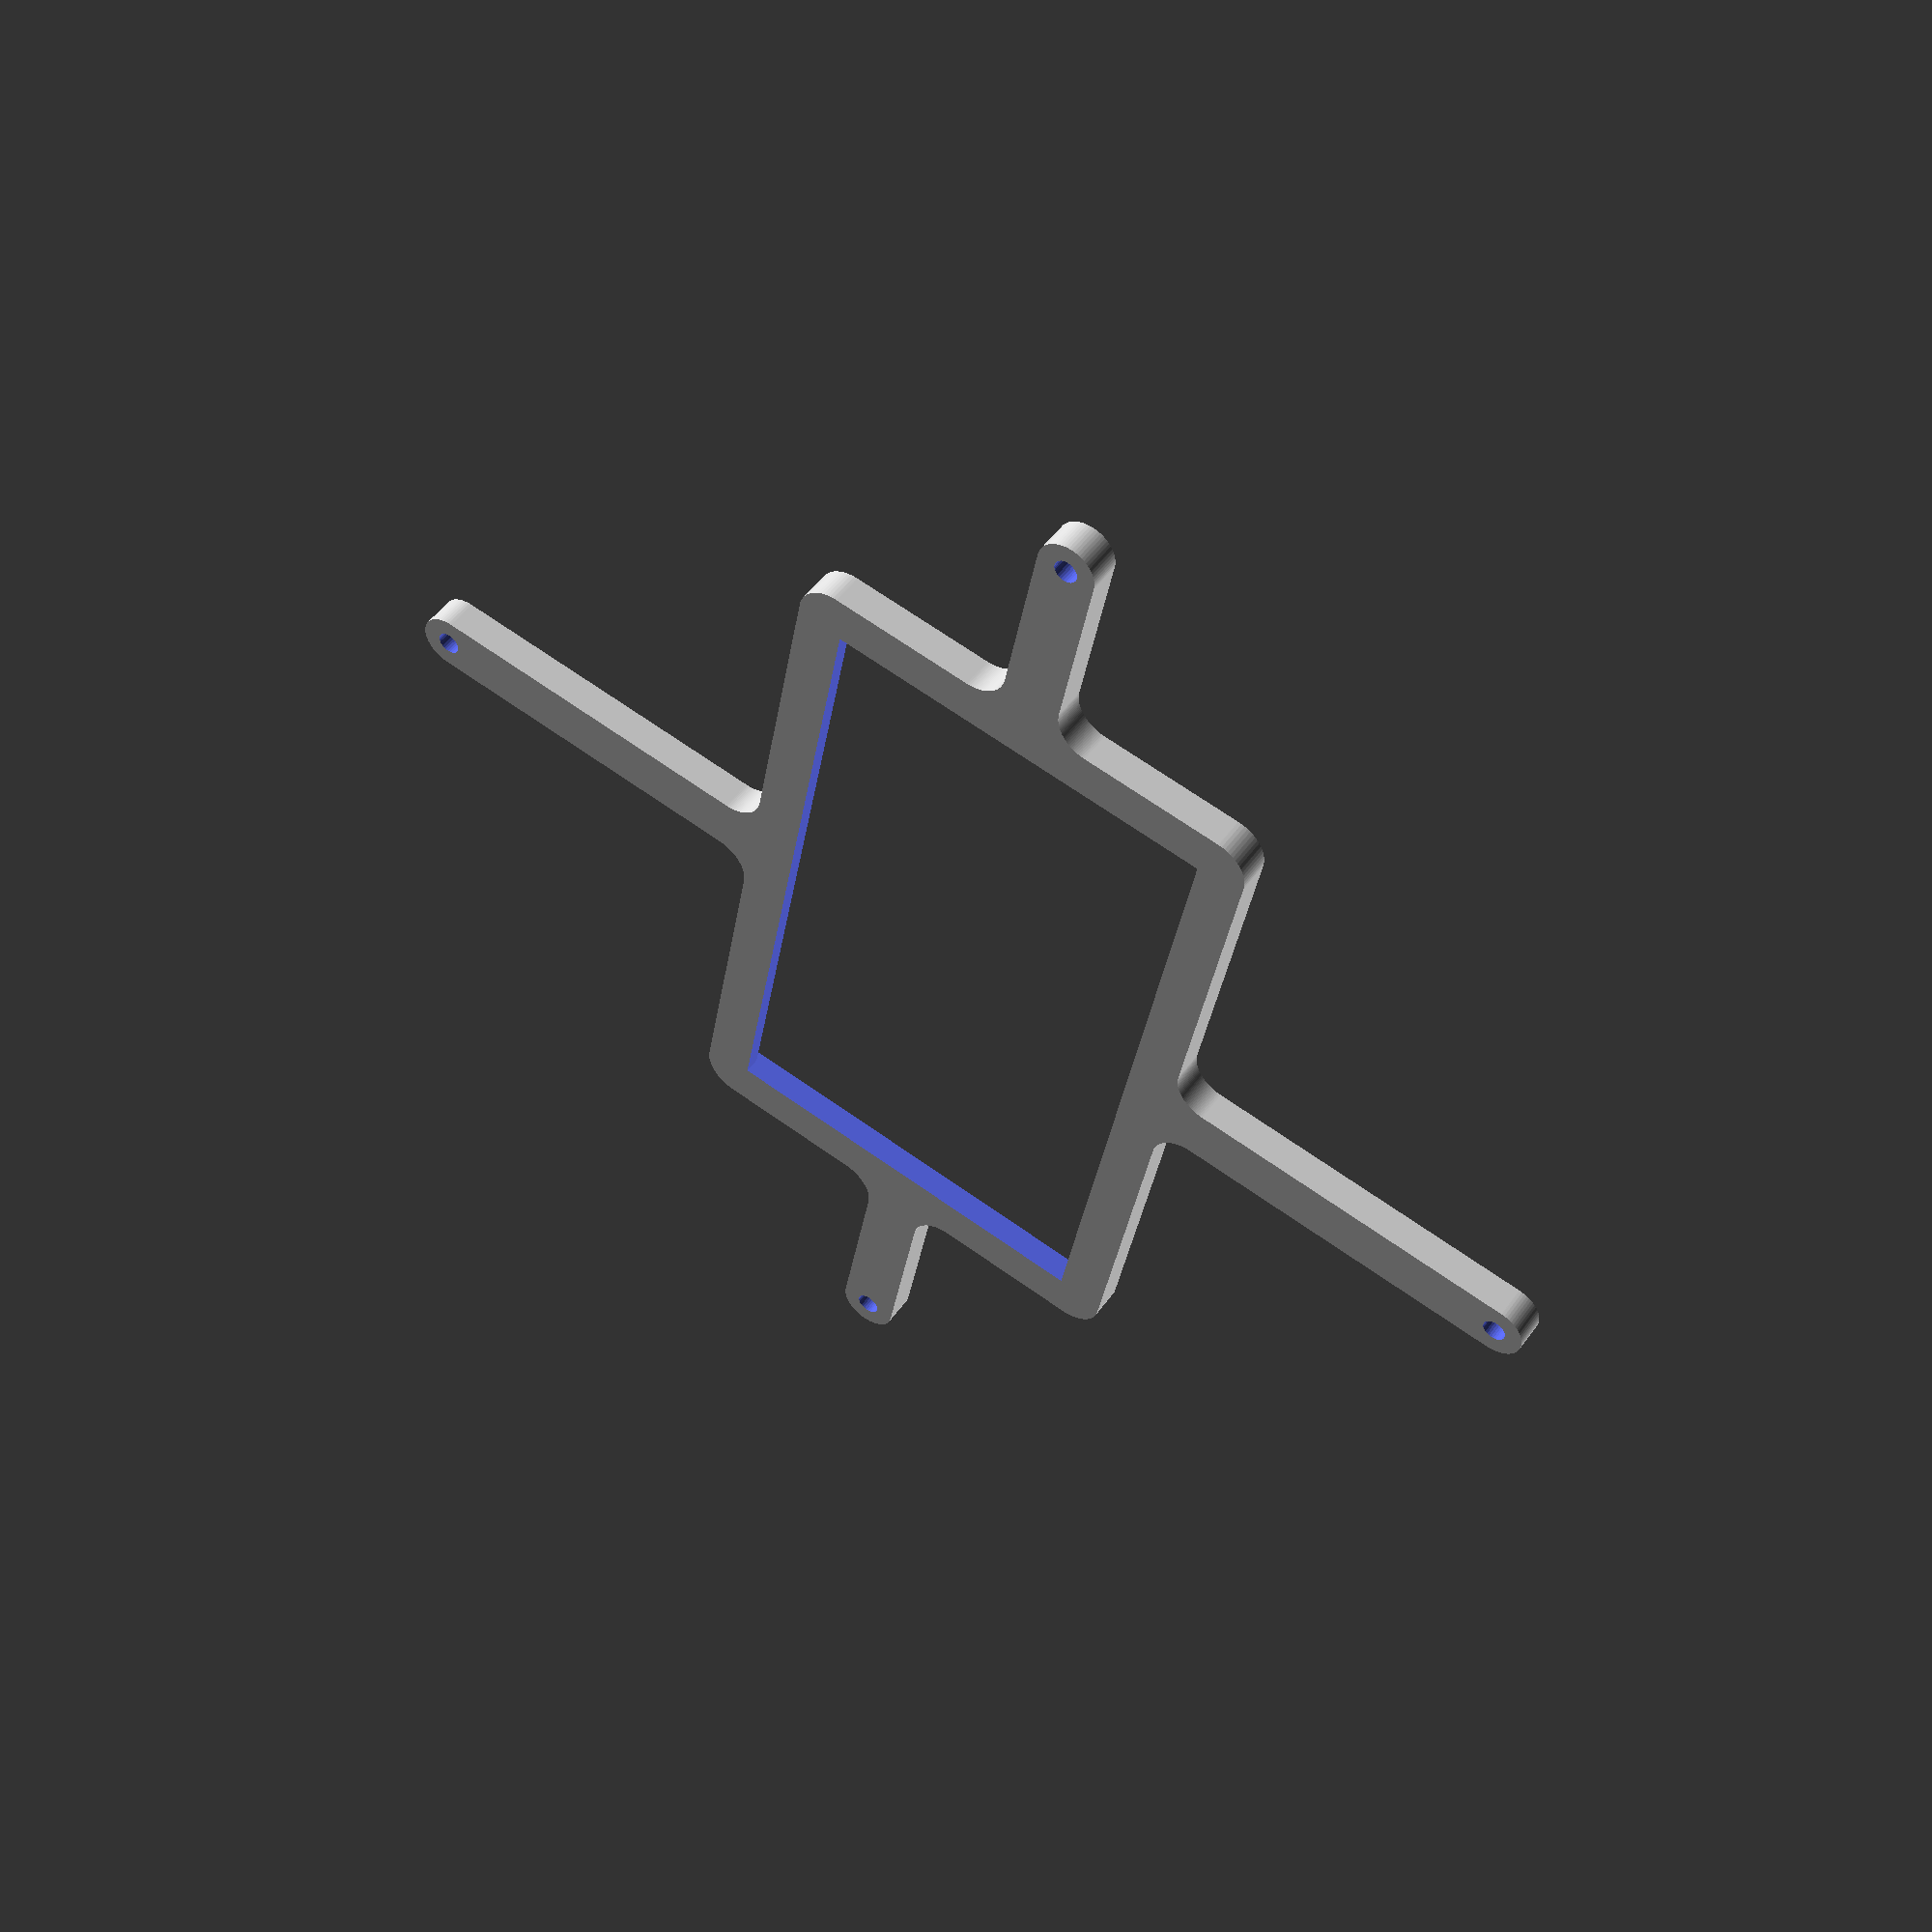
<openscad>
// Generated by SolidPython <Unknown> on 2024-02-01 16:11:42


scale(v = 0.0000010000) {
	translate(v = [-150500000, -83500000, 0]) {
		difference() {
			linear_extrude(convexity = 10, height = 2850000) {
				polygon(points = [[148056925.9855740368, 30476798.9681716077], [148056982.6943424642, 30476560.1787741482], [148098703.2653189898, 30310002.3230491206], [148098765.8171929717, 30309764.9972734004], [148108445.7014738619, 30274786.3900335133], [148108588.1803258955, 30274316.7002042718], [148119972.7236707807, 30239855.1956379302], [148120052.5648248792, 30239623.1145080030], [148177897.7645665705, 30077956.6114426889], [148177983.2772300541, 30077726.5596112609], [148191045.0532764196, 30043865.1785025150], [148191232.8837077320, 30043411.7157278173], [148205940.4254938662, 30010232.0331075266], [148206042.6301196814, 30010008.8953132704], [148279455.3777313232, 29854790.6817089021], [148279563.0276505947, 29854570.1193466559], [148295880.9034195840, 29822152.0679778494], [148296112.2765204608, 29821719.1993521042], [148314001.1750797927, 29790140.8771607764], [148314124.7588908672, 29789928.8316411376], [148402398.0494818687, 29642653.7437449023], [148402526.7999293804, 29642444.7949879691], [148421943.6253562272, 29611782.2769169956], [148422216.3128772080, 29611374.1712016799], [148443114.2883384228, 29581701.3259428814], [148443258.0611551106, 29581502.4148121402], [148545541.7746811807, 29443588.7922304347], [148545690.3857197464, 29443393.4693695530], [148568019.1661623716, 29414781.7814056762], [148568330.5419735610, 29414402.3688819408], [148592036.3354091048, 29386920.7662763260], [148592198.9126206338, 29386736.9051573984], [148707508.0010061562, 29259512.9314671457], [148707675.0414301753, 29259333.1155682430], [148732700.7385263443, 29233047.8039080985], [148733047.8039084971, 29232700.7385259569], [148759333.1155675948, 29207675.0414307937], [148759512.9314664900, 29207508.0010067560], [148886736.9051576853, 29092198.9126203693], [148886920.7662766278, 29092036.3354088552], [148914402.3688823283, 29068330.5419732630], [148914781.7814060450, 29068019.1661620662], [148943393.4693691730, 29045690.3857199922], [148943588.7922300696, 29045541.7746814489], [149081502.4148116410, 28943258.0611554757], [149081701.3259423673, 28943114.2883387655], [149111374.1712014675, 28922216.3128773533], [149111782.2769167721, 28921943.6253563724], [149142444.7949888110, 28902526.7999288291], [149142653.7437457740, 28902398.0494813211], [149289928.8316405118, 28814124.7588912398], [149290140.8771601319, 28814001.1750801578], [149321719.1993525326, 28796112.2765201889], [149322152.0679782927, 28795880.9034193195], [149354570.1193468869, 28779563.0276504569], [149354790.6817091107, 28779455.3777311780], [149510008.8953128159, 28706042.6301198527], [149510232.0331070721, 28705940.4254940525], [149543411.7157272696, 28691232.8837079443], [149543865.1785019636, 28691045.0532766320], [149577726.5596118569, 28677983.2772298083], [149577956.6114433110, 28677897.7645663247], [149739623.1145078540, 28620052.5648249313], [149739855.1956377625, 28619972.7236708328], [149774316.7002043128, 28608588.1803258918], [149774786.3900335729, 28608445.7014738657], [149809764.9972736835, 28598765.8171929196], [149810002.3230493963, 28598703.2653189301], [149976560.1787741184, 28556982.6943424679], [149976798.9681715667, 28556925.9855740257], [150012210.4115568697, 28548974.0800460987], [150012691.8050708473, 28548878.3249225952], [150048450.7753325105, 28542673.5549846180], [150048693.0894755721, 28542634.5663088597], [150218538.2546602488, 28517440.4160025753], [150218781.4526528120, 28517407.3857562356], [150254801.8032993674, 28512964.6992424652], [150255290.2644153535, 28512916.5900216661], [150291485.2192668319, 28510246.6897530630], [150291730.1881595552, 28510231.6397577971], [150463226.9610164464, 28501806.5435617082], [150463472.2254744768, 28501797.5099367984], [150499754.5877147615, 28500906.8279369436], [150500245.4122852385, 28500906.8279369436], [150536527.7745255232, 28501797.5099367984], [150536773.0389835536, 28501806.5435617082], [150708269.8118404448, 28510231.6397577971], [150708514.7807331681, 28510246.6897530630], [150744709.7355846465, 28512916.5900216661], [150745198.1967006326, 28512964.6992424652], [150781218.5473471880, 28517407.3857562356], [150781461.7453397512, 28517440.4160025753], [150951306.9105244279, 28542634.5663088597], [150951549.2246674895, 28542673.5549846180], [150987308.1949291527, 28548878.3249225952], [150987789.5884431303, 28548974.0800460987], [151023201.0318284333, 28556925.9855740257], [151023439.8212258816, 28556982.6943424679], [151189997.6769506037, 28598703.2653189301], [151190235.0027263165, 28598765.8171929196], [151225213.6099664271, 28608445.7014738657], [151225683.2997956872, 28608588.1803258918], [151260144.8043622375, 28619972.7236708328], [151260376.8854921460, 28620052.5648249313], [151422043.3885566890, 28677897.7645663247], [151422273.4403881431, 28677983.2772298083], [151456134.8214980364, 28691045.0532766320], [151456588.2842727304, 28691232.8837079443], [151489767.9668929279, 28705940.4254940525], [151489991.1046871841, 28706042.6301198527], [151645209.3182908893, 28779455.3777311780], [151645429.8806531131, 28779563.0276504569], [151677847.9320217073, 28795880.9034193195], [151678280.8006474674, 28796112.2765201889], [151709859.1228398681, 28814001.1750801578], [151710071.1683594882, 28814124.7588912398], [151857346.2562542260, 28902398.0494813211], [151857555.2050111890, 28902526.7999288291], [151888217.7230832279, 28921943.6253563724], [151888625.8287985325, 28922216.3128773533], [151918298.6740576327, 28943114.2883387655], [151918497.5851883590, 28943258.0611554757], [152056411.2077699304, 29045541.7746814489], [152056606.5306308270, 29045690.3857199922], [152085218.2185939550, 29068019.1661620662], [152085597.6311176717, 29068330.5419732630], [152113079.2337233722, 29092036.3354088552], [152113263.0948423147, 29092198.9126203693], [152240487.0685335100, 29207508.0010067560], [152240666.8844324052, 29207675.0414307937], [152266952.1960915029, 29232700.7385259569], [152267299.2614736557, 29233047.8039080985], [152292324.9585698247, 29259333.1155682430], [152292491.9989938438, 29259512.9314671457], [152407801.0873793662, 29386736.9051573984], [152407963.6645908952, 29386920.7662763260], [152431669.4580264390, 29414402.3688819408], [152431980.8338376284, 29414781.7814056762], [152454309.6142802536, 29443393.4693695530], [152454458.2253188193, 29443588.7922304347], [152556741.9388448894, 29581502.4148121402], [152556885.7116615772, 29581701.3259428814], [152577783.6871227920, 29611374.1712016799], [152578056.3746437728, 29611782.2769169956], [152597473.2000706196, 29642444.7949879691], [152597601.9505181313, 29642653.7437449023], [152685875.2411091328, 29789928.8316411376], [152685998.8249202073, 29790140.8771607764], [152703887.7234795392, 29821719.1993521042], [152704119.0965804160, 29822152.0679778494], [152720436.9723494053, 29854570.1193466559], [152720544.6222686768, 29854790.6817089021], [152793957.3698803186, 30010008.8953132704], [152794059.5745061338, 30010232.0331075266], [152808767.1162922680, 30043411.7157278173], [152808954.9467235804, 30043865.1785025150], [152822016.7227699459, 30077726.5596112609], [152822102.2354334295, 30077956.6114426889], [152879947.4351751208, 30239623.1145080030], [152880027.2763292193, 30239855.1956379302], [152891411.8196741045, 30274316.7002042718], [152891554.2985261381, 30274786.3900335133], [152901234.1828070283, 30309764.9972734004], [152901296.7346810102, 30310002.3230491206], [152943017.3056575358, 30476560.1787741482], [152943074.0144259632, 30476798.9681716077], [152951025.9199539125, 30512210.4115569256], [152951121.6750774384, 30512691.8050709032], [152957326.4450154305, 30548450.7753327601], [152957365.4336911738, 30548693.0894758031], [152982559.5839974582, 30718538.2546604946], [152982592.6142438054, 30718781.4526530541], [152987035.3007575274, 30754801.8032991178], [152987083.4099783301, 30755290.2644151151], [152989753.3102469742, 30791485.2192672044], [152989768.3602422178, 30791730.1881599277], [152998193.4564383030, 30963226.9610166401], [152998202.4900632203, 30963472.2254746854], [152999996.9881869555, 31036571.9748529121], [153000000.0000000000, 31036817.3871381395], [153000000.0000000000, 59709877.2753764689], [153003604.5950379968, 59856712.1984115019], [153014400.6654635072, 60003070.9542872086], [153032365.2153175473, 60148723.6765634939], [153057454.9664262831, 60293319.4750760645], [153089609.4753811657, 60436510.0058789849], [153128751.2791544497, 60577950.3104444668], [153174786.0817117691, 60717299.6466877759], [153227602.9811819792, 60854222.3098534197], [153287074.7370279431, 60988388.4412527084], [153353058.0765806735, 61119474.8229232952], [153425394.0401956141, 61247165.6562898159], [153503908.3642008901, 61371153.3229508474], [153588411.9007126093, 61491139.1257569417], [153678701.0733096898, 61606834.0083995610], [153774558.3674672544, 61717959.2517732158], [153875752.8545673192, 61824247.1454328224], [153982040.7482268512, 61925441.6325328052], [154093165.9916001260, 62021298.9266900644], [154208860.8742430806, 62111588.0992874056], [154328846.6770491600, 62196091.6357991174], [154452834.3437101245, 62274605.9598043412], [154580525.1770768762, 62346941.9234194085], [154711611.5587473214, 62412925.2629720420], [154845777.6901465356, 62472397.0188179985], [154982700.3533122241, 62525213.9182882160], [155122049.6895559728, 62571248.7208456844], [155263489.9941204786, 62610390.5246187001], [155406680.5249244273, 62642545.0335738435], [155551276.3234363794, 62667634.7846824378], [155696929.0457127690, 62685599.3345365226], [155843287.8015882075, 62696395.4049620032], [155990122.7246238291, 62700000.0000000000], [181963182.6128612459, 62700000.0000000000], [181963428.0251464844, 62700003.0118130371], [182036527.7745256722, 62701797.5099368021], [182036773.0389837027, 62701806.5435617119], [182257278.3820052147, 62712639.2764216959], [182257523.3508979380, 62712654.3264169618], [182293718.3057494760, 62715324.2266855687], [182294206.7668654919, 62715372.3359063715], [182330227.1175119281, 62719815.0224201232], [182330470.3155044913, 62719848.0526664630], [182548852.0715323389, 62752241.9261072129], [182549094.3856753707, 62752280.9147829711], [182584853.3559372425, 62758485.6847209856], [182585334.7494512200, 62758581.4398444891], [182620746.1928365231, 62766533.3453724161], [182620984.9822340012, 62766590.0541408509], [182835140.0155777931, 62820233.0974528119], [182835377.3413534760, 62820295.6493268088], [182870355.9485937655, 62829975.5336077958], [182870825.6384230256, 62830118.0124598145], [182905287.1429892182, 62841502.5558046252], [182905519.2241191268, 62841582.3969587311], [183113385.1047393084, 62915957.9983107075], [183113615.1565707326, 62916043.5109741837], [183147476.5376805365, 62929105.2870209739], [183147930.0004552603, 62929293.1174522862], [183181109.6830750704, 62944000.6592382416], [183181332.8208693266, 62944102.8638640419], [183380907.6867037416, 63038494.7455569431], [183381128.2490659952, 63038602.3954762295], [183413546.3004347682, 63054920.2712451890], [183413979.1690604985, 63055151.6443460509], [183445557.4912527204, 63073040.5429059118], [183445769.5367723703, 63073164.1267170012], [183635131.3727645278, 63186663.2433303744], [183635340.3215214610, 63186791.9937778786], [183666002.8395929337, 63206208.8192050532], [183666410.9453082681, 63206481.5067260340], [183696083.7905672491, 63227379.4821873680], [183696282.7016980052, 63227523.2550040781], [183873607.8498516977, 63359036.5480000451], [183873803.1727125645, 63359185.1590385810], [183902414.8606759310, 63381513.9394808188], [183902794.2731996775, 63381825.3152920231], [183930275.8758051395, 63405531.1087274253], [183930459.7369240820, 63405693.6859389395], [184094040.4591265321, 63553954.6104132533], [184094220.2750254273, 63554121.6508372873], [184120505.5866850317, 63579147.3479329199], [184120852.6520671844, 63579494.4133150652], [184145878.3491624594, 63605779.7249742597], [184146045.3895864785, 63605959.5408731624], [184294306.3140613437, 63769540.2630762234], [184294468.8912728429, 63769724.1241951585], [184318174.6847079396, 63797205.7268002629], [184318486.0605191588, 63797585.1393239871], [184340814.8409613967, 63826196.8272873685], [184340963.4519999325, 63826392.1501482502], [184472476.7449958920, 64003717.2983019352], [184472620.5178126097, 64003916.2094326839], [184493518.4932740331, 64033589.0546917990], [184493791.1807950139, 64033997.1604071110], [184513208.0062223077, 64064659.6784787700], [184513336.7566697896, 64064868.6272357032], [184626835.8732830286, 64254230.4632276967], [184626959.4570941329, 64254442.5087473318], [184644848.3556539416, 64286020.8309394419], [184645079.7287547886, 64286453.6995651945], [184661397.6045235395, 64318871.7509335503], [184661505.2544428110, 64319092.3132957965], [184755897.1361361146, 64518667.1791310161], [184755999.3407619298, 64518890.3169252649], [184770706.8825476766, 64552069.9995446727], [184770894.7129790187, 64552523.4623193741], [184783956.4890258312, 64586384.8434293568], [184784042.0016893148, 64586614.8952607810], [184858417.6030411720, 64794480.7758805305], [184858497.4441952705, 64794712.8570104688], [184869881.9875401855, 64829174.3615770265], [184870024.4663922191, 64829644.0514062643], [184879704.3506731689, 64864622.6586464643], [184879766.9025471807, 64864859.9844221771], [184933409.9458591342, 65079015.0177660659], [184933466.6546275914, 65079253.8071635365], [184941418.5601555109, 65114665.2505487353], [184941514.3152790070, 65115146.6440626979], [184947719.0852169991, 65150905.6143243909], [184947758.0738927424, 65151147.9284674376], [184980151.9473335743, 65369529.6844958365], [184980184.9775799215, 65369772.8824883997], [184984627.6640936732, 65405793.2331346273], [184984675.7733144462, 65406281.6942506284], [184987345.6735830009, 65442476.6491016671], [184987360.7235782743, 65442721.6179943830], [184998193.4564383030, 65663226.9610165805], [184998202.4900631905, 65663472.2254746258], [184999996.9881869555, 65736571.9748535380], [185000000.0000000000, 65736817.3871387690], [185000000.0000000000, 78009877.2753764838], [185003604.5950379968, 78156712.1984118074], [185014400.6654634476, 78303070.9542868882], [185032365.2153176069, 78448723.6765637845], [185057454.9664261341, 78593319.4750754833], [185089609.4753813148, 78736510.0058795214], [185128751.2791543603, 78877950.3104442209], [185174786.0817117989, 79017299.6466877759], [185227602.9811819792, 79154222.3098534793], [185287074.7370278835, 79288388.4412525743], [185353058.0765805840, 79419474.8229231089], [185425394.0401956737, 79547165.6562898904], [185503908.3642008901, 79671153.3229508549], [185588411.9007125497, 79791139.1257568747], [185678701.0733098388, 79906834.0083997250], [185774558.3674673140, 80017959.2517732978], [185875752.8545672596, 80124247.1454327404], [185982040.7482267022, 80225441.6325326860], [186093165.9916002750, 80321298.9266901761], [186208860.8742431402, 80411588.0992874354], [186328846.6770491600, 80496091.6357991248], [186452834.3437101245, 80574605.9598043263], [186580525.1770768762, 80646941.9234194010], [186711611.5587474108, 80712925.2629721016], [186845777.6901465058, 80772397.0188180059], [186982700.3533122241, 80825213.9182882011], [187122049.6895557642, 80871248.7208456248], [187263489.9941204786, 80910390.5246187001], [187406680.5249245167, 80942545.0335738510], [187551276.3234362006, 80967634.7846824080], [187696929.0457131267, 80985599.3345365524], [187843287.8015881777, 80996395.4049620181], [187990122.7246235013, 81000000.0000000000], [202963182.6128612459, 81000000.0000000000], [202963428.0251464844, 81000003.0118130445], [203036527.7745253146, 81001797.5099367946], [203036773.0389833450, 81001806.5435616970], [203208269.8118407726, 81010231.6397578120], [203208514.7807334661, 81010246.6897530854], [203244709.7355847359, 81012916.5900216699], [203245198.1967007518, 81012964.6992424577], [203281218.5473471880, 81017407.3857562244], [203281461.7453397512, 81017440.4160025716], [203451306.9105244875, 81042634.5663088560], [203451549.2246675193, 81042673.5549846143], [203487308.1949288845, 81048878.3249225318], [203487789.5884428322, 81048974.0800460279], [203523201.0318286419, 81056925.9855740815], [203523439.8212261200, 81056982.6943425238], [203689997.6769503355, 81098703.2653188705], [203690235.0027260482, 81098765.8171928674], [203725213.6099665761, 81108445.7014739215], [203725683.2997958362, 81108588.1803259403], [203760144.8043621778, 81119972.7236708105], [203760376.8854921460, 81120052.5648249090], [203922043.3885570765, 81177897.7645664662], [203922273.4403885007, 81177983.2772299498], [203956134.8214978576, 81191045.0532765538], [203956588.2842725515, 81191232.8837078661], [203989767.9668925107, 81205940.4254938662], [203989991.1046867669, 81206042.6301196665], [204145209.3182909787, 81279455.3777312338], [204145429.8806532323, 81279563.0276505202], [204177847.9320216775, 81295880.9034193307], [204178280.8006474376, 81296112.2765201926], [204209859.1228397787, 81314001.1750801057], [204210071.1683593988, 81314124.7588911951], [204357346.2562548220, 81402398.0494816750], [204357555.2050117552, 81402526.7999291867], [204388217.7230829597, 81421943.6253562123], [204388625.8287982643, 81422216.3128771782], [204418298.6740576625, 81443114.2883387804], [204418497.5851883888, 81443258.0611554980], [204556411.2077698112, 81545541.7746813446], [204556606.5306307077, 81545690.3857198805], [204585218.2185941339, 81568019.1661621928], [204585597.6311178803, 81568330.5419733971], [204613079.2337231040, 81592036.3354085833], [204613263.0948420167, 81592198.9126200974], [204740487.0685335398, 81707508.0010067970], [204740666.8844324648, 81707675.0414308310], [204766952.1960917115, 81732700.7385261506], [204767299.2614738345, 81733047.8039082885], [204792324.9585691690, 81759333.1155675352], [204792491.9989932179, 81759512.9314664453], [204907801.0873799026, 81886736.9051579833], [204907963.6645914316, 81886920.7662769109], [204931669.4580265880, 81914402.3688821197], [204931980.8338378072, 81914781.7814058512], [204954309.6142801046, 81943393.4693693072], [204954458.2253186703, 81943588.7922301888], [205056741.9388444424, 82081502.4148115218], [205056885.7116611600, 82081701.3259422630], [205077783.6871228218, 82111374.1712017059], [205078056.3746438026, 82111782.2769170254], [205097473.2000706792, 82142444.7949880213], [205097601.9505181909, 82142653.7437449545], [205185875.2411087155, 82289928.8316404969], [205185998.8249198198, 82290140.8771601319], [205203887.7234797478, 82321719.1993524879], [205204119.0965806246, 82322152.0679782331], [205220436.9723496139, 82354570.1193470657], [205220544.6222689152, 82354790.6817093194], [205293957.3698800802, 82510008.8953127414], [205294059.5745058954, 82510232.0331069976], [205308767.1162921786, 82543411.7157275826], [205308954.9467234910, 82543865.1785022765], [205322016.7227701247, 82577726.5596116930], [205322102.2354336083, 82577956.6114431173], [205379947.4351750910, 82739623.1145078689], [205380027.2763291895, 82739855.1956378073], [205391411.8196740746, 82774316.7002041638], [205391554.2985260785, 82774786.3900334090], [205401234.1828071475, 82809764.9972739518], [205401296.7346811295, 82810002.3230496645], [205443017.3056574762, 82976560.1787738949], [205443074.0144259334, 82976798.9681713581], [205451025.9199539721, 83012210.4115571678], [205451121.6750774682, 83012691.8050711304], [205457326.4450153708, 83048450.7753324807], [205457365.4336911440, 83048693.0894755274], [205482559.5839974284, 83218538.2546602637], [205482592.6142437756, 83218781.4526528269], [205487035.3007575274, 83254801.8032992482], [205487083.4099783301, 83255290.2644152492], [205489753.3102469146, 83291485.2192665190], [205489768.3602421880, 83291730.1881592423], [205498193.4564383030, 83463226.9610166550], [205498202.4900631905, 83463472.2254747003], [205499093.1720630527, 83499754.5877147764], [205499093.1720630527, 83500245.4122852236], [205498202.4900631905, 83536527.7745253295], [205498193.4564383030, 83536773.0389833748], [205489768.3602421880, 83708269.8118406534], [205489753.3102469146, 83708514.7807333767], [205487083.4099783301, 83744709.7355845422], [205487035.3007575274, 83745198.1967005432], [205482592.6142437160, 83781218.5473475605], [205482559.5839973688, 83781461.7453401238], [205457365.4336912036, 83951306.9105241001], [205457326.4450154305, 83951549.2246671468], [205451121.6750774384, 83987308.1949290484], [205451025.9199539423, 83987789.5884430110], [205443074.0144259036, 84023201.0318287015], [205443017.3056574464, 84023439.8212261647], [205401296.7346811295, 84189997.6769503355], [205401234.1828071475, 84190235.0027260482], [205391554.2985260785, 84225213.6099665910], [205391411.8196740746, 84225683.2997958362], [205380027.2763291895, 84260144.8043621927], [205379947.4351750910, 84260376.8854921311], [205322102.2354335189, 84422043.3885570914], [205322016.7227700353, 84422273.4403885156], [205308954.9467234612, 84456134.8214978576], [205308767.1162921190, 84456588.2842725515], [205294059.5745061338, 84489767.9668925107], [205293957.3698803186, 84489991.1046867669], [205220544.6222687662, 84645209.3182909787], [205220436.9723494649, 84645429.8806532323], [205204119.0965806842, 84677847.9320216924], [205203887.7234798074, 84678280.8006474376], [205185998.8249198794, 84709859.1228397787], [205185875.2411088049, 84710071.1683594137], [205097601.9505183101, 84857346.2562548220], [205097473.2000707984, 84857555.2050117552], [205078056.3746438026, 84888217.7230829597], [205077783.6871228218, 84888625.8287982643], [205056885.7116612196, 84918298.6740576476], [205056741.9388445020, 84918497.5851884037], [204954458.2253186703, 85056411.2077698112], [204954309.6142801046, 85056606.5306306928], [204931980.8338378072, 85085218.2185941488], [204931669.4580265880, 85085597.6311178803], [204907963.6645914316, 85113079.2337230891], [204907801.0873799026, 85113263.0948420167], [204792491.9989932179, 85240487.0685335547], [204792324.9585691690, 85240666.8844324648], [204767299.2614738345, 85266952.1960917115], [204766952.1960917115, 85267299.2614738494], [204740666.8844324648, 85292324.9585691690], [204740487.0685335398, 85292491.9989932030], [204613263.0948420167, 85407801.0873799026], [204613079.2337231040, 85407963.6645914167], [204585597.6311178803, 85431669.4580266029], [204585218.2185941339, 85431980.8338378072], [204556606.5306307077, 85454309.6142801195], [204556411.2077698112, 85454458.2253186554], [204418497.5851884782, 85556741.9388444424], [204418298.6740577221, 85556885.7116611451], [204388625.8287982941, 85577783.6871228069], [204388217.7230829597, 85578056.3746438026], [204357555.2050119638, 85597473.2000706792], [204357346.2562550306, 85597601.9505181760], [204210071.1683595181, 85685875.2411087304], [204209859.1228398681, 85685998.8249198198], [204178280.8006474972, 85703887.7234797478], [204177847.9320217669, 85704119.0965806097], [204145429.8806529343, 85720436.9723496139], [204145209.3182906806, 85720544.6222689003], [203989991.1046872735, 85793957.3698800951], [203989767.9668930173, 85794059.5745058954], [203956588.2842724323, 85808767.1162921786], [203956134.8214977384, 85808954.9467234910], [203922273.4403883219, 85822016.7227701247], [203922043.3885568976, 85822102.2354336083], [203760376.8854921460, 85879947.4351750910], [203760144.8043621778, 85880027.2763291895], [203725683.2997958362, 85891411.8196740597], [203725213.6099665761, 85891554.2985260785], [203690235.0027260482, 85901234.1828071326], [203689997.6769503355, 85901296.7346811295], [203523439.8212261796, 85943017.3056574613], [203523201.0318287015, 85943074.0144259036], [203487789.5884430110, 85951025.9199539274], [203487308.1949290633, 85951121.6750774235], [203451549.2246671319, 85957326.4450154454], [203451306.9105241001, 85957365.4336912036], [203281461.7453401089, 85982559.5839973688], [203281218.5473475456, 85982592.6142437160], [203245198.1967005432, 85987035.3007575423], [203244709.7355845571, 85987083.4099783301], [203208514.7807333767, 85989753.3102469146], [203208269.8118406534, 85989768.3602421880], [203036773.0389833450, 85998193.4564383030], [203036527.7745253146, 85998202.4900632054], [202963428.0251464844, 85999996.9881869555], [202963182.6128612757, 86000000.0000000000], [187990122.7246235013, 86000000.0000000000], [187843287.8015881777, 86003604.5950379819], [187696929.0457131267, 86014400.6654634476], [187551276.3234362006, 86032365.2153175920], [187406680.5249245167, 86057454.9664261490], [187263489.9941204786, 86089609.4753812999], [187122049.6895557642, 86128751.2791543752], [186982700.3533122241, 86174786.0817117989], [186845777.6901465058, 86227602.9811819941], [186711611.5587474108, 86287074.7370278984], [186580525.1770768762, 86353058.0765805990], [186452834.3437101245, 86425394.0401956737], [186328846.6770491600, 86503908.3642008752], [186208860.8742431402, 86588411.9007125646], [186093165.9916002750, 86678701.0733098239], [185982040.7482267022, 86774558.3674673140], [185875752.8545672596, 86875752.8545672596], [185774558.3674673140, 86982040.7482267022], [185678701.0733098388, 87093165.9916002750], [185588411.9007125497, 87208860.8742431253], [185503908.3642008901, 87328846.6770491451], [185425394.0401956737, 87452834.3437101096], [185353058.0765805840, 87580525.1770768911], [185287074.7370278835, 87711611.5587474257], [185227602.9811819792, 87845777.6901465207], [185174786.0817117989, 87982700.3533122241], [185128751.2791543603, 88122049.6895557791], [185089609.4753813148, 88263489.9941204786], [185057454.9664261341, 88406680.5249245167], [185032365.2153176069, 88551276.3234362155], [185014400.6654634476, 88696929.0457131118], [185003604.5950379968, 88843287.8015881926], [185000000.0000000000, 88990122.7246235162], [185000000.0000000000, 101263182.6128612459], [184999996.9881869555, 101263428.0251464695], [184998202.4900631905, 101336527.7745253593], [184998193.4564383030, 101336773.0389834046], [184987360.7235782743, 101557278.3820055127], [184987345.6735830307, 101557523.3508982360], [184984675.7733144164, 101593718.3057493567], [184984627.6640936434, 101594206.7668653578], [184980184.9775798917, 101630227.1175117046], [184980151.9473335743, 101630470.3155042678], [184947758.0738927126, 101848852.0715327412], [184947719.0852169394, 101849094.3856757879], [184941514.3152790070, 101884853.3559373468], [184941418.5601555109, 101885334.7494513094], [184933466.6546276808, 101920746.1928360760], [184933409.9458592534, 101920984.9822335392], [184879766.9025471210, 102135140.0155780315], [184879704.3506731093, 102135377.3413537443], [184870024.4663922191, 102170355.9485936910], [184869881.9875401855, 102170825.6384229362], [184858497.4441952705, 102205287.1429894716], [184858417.6030411720, 102205519.2241194099], [184784042.0016893744, 102413385.1047390997], [184783956.4890258908, 102413615.1565705240], [184770894.7129789889, 102447476.5376806408], [184770706.8825476766, 102447930.0004553348], [184755999.3407618105, 102481109.6830749959], [184755897.1361359954, 102481332.8208692521], [184661505.2544428408, 102680907.6867041737], [184661397.6045235395, 102681128.2490664124], [184645079.7287547588, 102713546.3004348278], [184644848.3556539118, 102713979.1690605879], [184626959.4570941627, 102745557.4912526160], [184626835.8732830882, 102745769.5367722511], [184513336.7566697598, 102935131.3727643490], [184513208.0062222481, 102935340.3215212822], [184493791.1807951033, 102966002.8395926803], [184493518.4932741523, 102966410.9453079849], [184472620.5178124309, 102996083.7905675471], [184472476.7449957132, 102996282.7016983032], [184340963.4519999325, 103173607.8498517424], [184340814.8409613967, 103173803.1727126241], [184318486.0605190992, 103202414.8606760353], [184318174.6847079098, 103202794.2731997669], [184294468.8912727833, 103230275.8758049160], [184294306.3140612841, 103230459.7369238436], [184146045.3895868659, 103394040.4591263980], [184145878.3491628170, 103394220.2750252932], [184120852.6520671248, 103420505.5866849720], [184120505.5866849720, 103420852.6520671248], [184094220.2750253081, 103445878.3491628319], [184094040.4591264129, 103446045.3895868659], [183930459.7369238436, 103594306.3140612692], [183930275.8758049011, 103594468.8912727833], [183902794.2731997669, 103618174.6847079098], [183902414.8606760502, 103618486.0605191141], [183873803.1727126241, 103640814.8409613967], [183873607.8498517275, 103640963.4519999325], [183696282.7016983032, 103772476.7449956983], [183696083.7905675471, 103772620.5178124160], [183666410.9453079700, 103793518.4932741374], [183666002.8395926952, 103793791.1807951033], [183635340.3215212822, 103813208.0062222481], [183635131.3727643490, 103813336.7566697598], [183445769.5367722511, 103926835.8732830733], [183445557.4912526011, 103926959.4570941627], [183413979.1690605879, 103944848.3556539118], [183413546.3004348278, 103945079.7287547737], [183381128.2490664124, 103961397.6045235544], [183380907.6867041588, 103961505.2544428408], [183181332.8208694458, 104055897.1361359060], [183181109.6830751896, 104055999.3407617062], [183147930.0004550219, 104070706.8825478107], [183147476.5376803279, 104070894.7129791230], [183113615.1565709710, 104083956.4890257269], [183113385.1047395468, 104084042.0016892105], [182905519.2241194248, 104158417.6030411720], [182905287.1429894567, 104158497.4441952705], [182870825.6384229362, 104169881.9875402004], [182870355.9485936761, 104170024.4663922191], [182835377.3413537443, 104179704.3506731093], [182835140.0155780315, 104179766.9025471061], [182620984.9822335243, 104233409.9458592534], [182620746.1928360760, 104233466.6546276957], [182585334.7494513094, 104241418.5601554960], [182584853.3559373617, 104241514.3152789921], [182549094.3856757879, 104247719.0852169544], [182548852.0715327263, 104247758.0738927126], [182330470.3155042529, 104280151.9473335594], [182330227.1175116897, 104280184.9775799066], [182294206.7668653727, 104284627.6640936434], [182293718.3057493567, 104284675.7733144313], [182257523.3508982360, 104287345.6735830158], [182257278.3820055127, 104287360.7235782892], [182036773.0389834046, 104298193.4564382881], [182036527.7745253444, 104298202.4900631905], [181963428.0251464844, 104299996.9881869555], [181963182.6128612459, 104300000.0000000000], [155990122.7246235311, 104300000.0000000000], [155843287.8015882075, 104303604.5950379819], [155696929.0457130671, 104314400.6654634476], [155551276.3234362304, 104332365.2153175920], [155406680.5249245763, 104357454.9664261341], [155263489.9941203296, 104389609.4753813297], [155122049.6895559728, 104428751.2791543156], [154982700.3533120155, 104474786.0817118585], [154845777.6901467443, 104527602.9811819047], [154711611.5587471724, 104587074.7370280027], [154580525.1770769954, 104653058.0765805244], [154452834.3437102437, 104725394.0401955992], [154328846.6770491600, 104803908.3642008752], [154208860.8742429912, 104888411.9007126689], [154093165.9916001260, 104978701.0733099431], [153982040.7482268512, 105074558.3674671799], [153875752.8545672596, 105175752.8545672596], [153774558.3674673438, 105282040.7482267022], [153678701.0733096898, 105393165.9916004539], [153588411.9007125795, 105508860.8742431253], [153503908.3642008901, 105628846.6770491451], [153425394.0401956439, 105752834.3437101096], [153353058.0765806437, 105880525.1770767719], [153287074.7370279431, 106011611.5587472916], [153227602.9811820090, 106145777.6901465207], [153174786.0817117691, 106282700.3533122241], [153128751.2791544199, 106422049.6895555705], [153089609.4753811955, 106563489.9941209704], [153057454.9664262831, 106706680.5249239355], [153032365.2153175473, 106851276.3234364986], [153014400.6654635072, 106996929.0457127988], [153003604.5950379968, 107143287.8015884906], [153000000.0000000000, 107290122.7246235162], [153000000.0000000000, 135963182.6128618717], [152999996.9881869555, 135963428.0251471102], [152998202.4900632203, 136036527.7745253444], [152998193.4564383030, 136036773.0389833748], [152989768.3602422178, 136208269.8118401170], [152989753.3102469742, 136208514.7807328403], [152987083.4099783301, 136244709.7355847359], [152987035.3007575274, 136245198.1967007518], [152982592.6142437756, 136281218.5473470986], [152982559.5839974284, 136281461.7453396320], [152957365.4336910844, 136451306.9105247855], [152957326.4450153410, 136451549.2246678472], [152951121.6750774682, 136487308.1949289143], [152951025.9199539423, 136487789.5884428620], [152943074.0144260228, 136523201.0318282247], [152943017.3056575954, 136523439.8212257028], [152901296.7346811593, 136689997.6769502461], [152901234.1828071773, 136690235.0027259588], [152891554.2985260487, 136725213.6099667251], [152891411.8196740150, 136725683.2997959852], [152880027.2763292193, 136760144.8043621182], [152879947.4351751208, 136760376.8854920268], [152822102.2354336083, 136922043.3885568380], [152822016.7227701247, 136922273.4403882921], [152808954.9467232823, 136956134.8214982450], [152808767.1162919700, 136956588.2842729390], [152794059.5745064318, 136989767.9668917954], [152793957.3698806167, 136989991.1046860516], [152720544.6222687364, 137145209.3182909787], [152720436.9723494649, 137145429.8806532025], [152704119.0965805650, 137177847.9320218861], [152703887.7234796882, 137178280.8006476462], [152685998.8249197304, 137209859.1228400171], [152685875.2411086559, 137210071.1683596373], [152597601.9505186975, 137357346.2562541664], [152597473.2000711858, 137357555.2050111294], [152578056.3746435940, 137388217.7230832279], [152577783.6871226132, 137388625.8287985325], [152556885.7116613984, 137418298.6740573645], [152556741.9388447106, 137418497.5851880908], [152454458.2253184617, 137556411.2077700496], [152454309.6142798960, 137556606.5306309462], [152431980.8338378370, 137585218.2185941041], [152431669.4580266476, 137585597.6311178207], [152407963.6645909846, 137613079.2337235808], [152407801.0873794556, 137613263.0948425233], [152292491.9989939034, 137740487.0685327649], [152292324.9585698843, 137740666.8844316602], [152267299.2614738643, 137766952.1960917115], [152266952.1960917115, 137767299.2614738643], [152240666.8844316602, 137792324.9585698843], [152240487.0685327649, 137792491.9989939034], [152113263.0948425233, 137907801.0873794556], [152113079.2337235808, 137907963.6645909846], [152085597.6311178207, 137931669.4580266476], [152085218.2185941041, 137931980.8338378370], [152056606.5306309462, 137954309.6142798960], [152056411.2077700496, 137954458.2253184617], [151918497.5851880908, 138056741.9388447106], [151918298.6740573645, 138056885.7116613984], [151888625.8287985325, 138077783.6871226132], [151888217.7230832279, 138078056.3746435940], [151857555.2050111294, 138097473.2000711858], [151857346.2562541664, 138097601.9505186975], [151710071.1683597267, 138185875.2411086261], [151709859.1228401065, 138185998.8249197006], [151678280.8006475866, 138203887.7234797180], [151677847.9320218265, 138204119.0965805948], [151645429.8806526363, 138220436.9723497629], [151645209.3182904124, 138220544.6222690344], [151489991.1046875119, 138293957.3698799908], [151489767.9668932557, 138294059.5745058060], [151456588.2842724323, 138308767.1162921786], [151456134.8214977384, 138308954.9467234910], [151422273.4403886497, 138322016.7227700055], [151422043.3885571957, 138322102.2354334891], [151260376.8854914606, 138379947.4351753294], [151260144.8043615520, 138380027.2763294280], [151225683.2997958660, 138391411.8196740746], [151225213.6099666059, 138391554.2985261083], [151190235.0027266443, 138401234.1828069985], [151189997.6769509315, 138401296.7346809804], [151023439.8212257028, 138443017.3056575954], [151023201.0318282247, 138443074.0144260228], [150987789.5884428620, 138451025.9199539423], [150987308.1949289143, 138451121.6750774682], [150951549.2246678472, 138457326.4450153410], [150951306.9105247855, 138457365.4336910844], [150781461.7453396320, 138482559.5839974284], [150781218.5473470986, 138482592.6142437756], [150745198.1967007518, 138487035.3007575274], [150744709.7355847359, 138487083.4099783301], [150708514.7807328403, 138489753.3102469742], [150708269.8118401170, 138489768.3602422178], [150536773.0389833748, 138498193.4564383030], [150536527.7745253444, 138498202.4900632203], [150500245.4122852385, 138499093.1720630527], [150499754.5877147615, 138499093.1720630527], [150463472.2254746556, 138498202.4900632203], [150463226.9610166252, 138498193.4564383030], [150291730.1881598830, 138489768.3602422178], [150291485.2192671597, 138489753.3102469742], [150255290.2644152641, 138487083.4099783301], [150254801.8032992482, 138487035.3007575274], [150218781.4526529014, 138482592.6142437756], [150218538.2546603680, 138482559.5839974284], [150048693.0894752145, 138457365.4336910844], [150048450.7753321528, 138457326.4450153410], [150012691.8050710857, 138451121.6750774682], [150012210.4115571380, 138451025.9199539423], [149976798.9681717753, 138443074.0144260228], [149976560.1787742972, 138443017.3056575954], [149810002.3230490685, 138401296.7346809804], [149809764.9972733557, 138401234.1828069985], [149774786.3900333941, 138391554.2985261083], [149774316.7002041340, 138391411.8196740746], [149739855.1956384480, 138380027.2763294280], [149739623.1145085394, 138379947.4351753294], [149577956.6114428043, 138322102.2354334891], [149577726.5596113503, 138322016.7227700055], [149543865.1785022616, 138308954.9467234910], [149543411.7157275677, 138308767.1162921786], [149510232.0331067443, 138294059.5745058060], [149510008.8953124881, 138293957.3698799908], [149354790.6817095876, 138220544.6222690344], [149354570.1193473637, 138220436.9723497629], [149322152.0679781735, 138204119.0965805948], [149321719.1993524134, 138203887.7234797180], [149290140.8771598935, 138185998.8249197006], [149289928.8316402733, 138185875.2411086261], [149142653.7437458336, 138097601.9505186975], [149142444.7949888706, 138097473.2000711858], [149111782.2769167721, 138078056.3746435940], [149111374.1712014675, 138077783.6871226132], [149081701.3259426355, 138056885.7116613984], [149081502.4148119092, 138056741.9388447106], [148943588.7922299504, 137954458.2253184617], [148943393.4693690538, 137954309.6142798960], [148914781.7814058959, 137931980.8338378370], [148914402.3688821793, 137931669.4580266476], [148886920.7662764192, 137907963.6645909846], [148886736.9051574767, 137907801.0873794556], [148759512.9314672351, 137792491.9989939034], [148759333.1155683398, 137792324.9585698843], [148733047.8039082885, 137767299.2614738643], [148732700.7385261357, 137766952.1960917115], [148707675.0414301157, 137740666.8844316602], [148707508.0010060966, 137740487.0685327649], [148592198.9126205444, 137613263.0948425233], [148592036.3354090154, 137613079.2337235808], [148568330.5419733524, 137585597.6311178207], [148568019.1661621630, 137585218.2185941041], [148545690.3857201040, 137556606.5306309462], [148545541.7746815383, 137556411.2077700496], [148443258.0611552894, 137418497.5851880908], [148443114.2883386016, 137418298.6740573645], [148422216.3128773868, 137388625.8287985325], [148421943.6253564060, 137388217.7230832279], [148402526.7999288142, 137357555.2050111294], [148402398.0494813025, 137357346.2562541664], [148314124.7588913739, 137210071.1683597267], [148314001.1750802994, 137209859.1228401065], [148296112.2765202820, 137178280.8006475866], [148295880.9034194052, 137177847.9320218265], [148279563.0276502371, 137145429.8806526363], [148279455.3777309656, 137145209.3182904124], [148206042.6301200092, 136989991.1046875119], [148205940.4254941940, 136989767.9668932557], [148191232.8837078214, 136956588.2842724323], [148191045.0532765090, 136956134.8214977384], [148177983.2772299945, 136922273.4403886497], [148177897.7645665109, 136922043.3885571957], [148120052.5648246706, 136760376.8854914606], [148119972.7236705720, 136760144.8043615520], [148108588.1803259254, 136725683.2997958660], [148108445.7014738917, 136725213.6099666059], [148098765.8171930015, 136690235.0027266443], [148098703.2653190196, 136689997.6769509315], [148056982.6943424046, 136523439.8212257028], [148056925.9855739772, 136523201.0318282247], [148048974.0800460577, 136487789.5884428620], [148048878.3249225318, 136487308.1949289143], [148042673.5549846590, 136451549.2246678472], [148042634.5663089156, 136451306.9105247855], [148017440.4160025716, 136281461.7453396320], [148017407.3857562244, 136281218.5473470986], [148012964.6992424726, 136245198.1967007518], [148012916.5900216699, 136244709.7355847359], [148010246.6897530258, 136208514.7807328403], [148010231.6397577822, 136208269.8118401170], [148001806.5435616970, 136036773.0389833748], [148001797.5099367797, 136036527.7745253444], [148000003.0118130445, 135963428.0251471102], [148000000.0000000000, 135963182.6128618717], [148000000.0000000000, 107290122.7246235162], [147996395.4049620032, 107143287.8015884906], [147985599.3345364928, 106996929.0457127988], [147967634.7846824527, 106851276.3234364986], [147942545.0335737169, 106706680.5249239355], [147910390.5246188045, 106563489.9941209704], [147871248.7208455801, 106422049.6895555705], [147825213.9182882309, 106282700.3533122241], [147772397.0188179910, 106145777.6901465207], [147712925.2629720569, 106011611.5587472916], [147646941.9234193563, 105880525.1770767719], [147574605.9598043561, 105752834.3437101096], [147496091.6357991099, 105628846.6770491451], [147411588.0992874205, 105508860.8742431253], [147321298.9266903102, 105393165.9916004539], [147225441.6325326562, 105282040.7482267022], [147124247.1454327404, 105175752.8545672596], [147017959.2517731488, 105074558.3674671799], [146906834.0083998740, 104978701.0733099431], [146791139.1257570088, 104888411.9007126689], [146671153.3229508400, 104803908.3642008752], [146547165.6562897563, 104725394.0401955992], [146419474.8229230046, 104653058.0765805244], [146288388.4412528276, 104587074.7370280027], [146154222.3098532557, 104527602.9811819047], [146017299.6466879845, 104474786.0817118585], [145877950.3104440272, 104428751.2791543156], [145736510.0058796704, 104389609.4753813297], [145593319.4750754237, 104357454.9664261341], [145448723.6765637696, 104332365.2153175920], [145303070.9542869329, 104314400.6654634476], [145156712.1984117925, 104303604.5950379819], [145009877.2753764689, 104300000.0000000000], [119036817.3871387839, 104300000.0000000000], [119036571.9748535454, 104299996.9881869555], [118963472.2254745960, 104298202.4900631905], [118963226.9610165656, 104298193.4564382881], [118742721.6179944873, 104287360.7235782892], [118742476.6491017640, 104287345.6735830158], [118706281.6942506433, 104284675.7733144313], [118705793.2331346571, 104284627.6640936434], [118669772.8824882209, 104280184.9775798917], [118669529.6844956577, 104280151.9473335445], [118451147.9284673631, 104247758.0738927275], [118450905.6143243015, 104247719.0852169693], [118415146.6440628171, 104241514.3152790219], [118414665.2505488396, 104241418.5601555258], [118379253.8071629703, 104233466.6546274722], [118379015.0177655220, 104233409.9458590299], [118164859.9844222963, 104179766.9025472105], [118164622.6586465836, 104179704.3506732136], [118129644.0514064133, 104170024.4663922489], [118129174.3615771532, 104169881.9875402302], [118094712.8570104539, 104158497.4441952407], [118094480.7758805454, 104158417.6030411422], [117886614.8952611685, 104084042.0016894639], [117886384.8434297442, 104083956.4890259802], [117852523.4623193443, 104070894.7129789740], [117852069.9995446205, 104070706.8825476617], [117818890.3169247508, 104055999.3407616913], [117818667.1791304946, 104055897.1361358911], [117619092.3132962883, 103961505.2544430792], [117618871.7509340644, 103961397.6045237929], [117586453.6995652318, 103945079.7287548035], [117586020.8309394717, 103944848.3556539416], [117554442.5087470114, 103926959.4570939541], [117554230.4632273912, 103926835.8732828647], [117364868.6272358298, 103813336.7566698641], [117364659.6784788668, 103813208.0062223673], [117333997.1604069769, 103793791.1807949245], [117333589.0546916723, 103793518.4932739288], [117303916.2094326615, 103772620.5178125650], [117303717.2983019352, 103772476.7449958622], [117126392.1501481831, 103640963.4519998729], [117126196.8272872865, 103640814.8409613371], [117097585.1393243372, 103618486.0605194122], [117097205.7268006206, 103618174.6847082078], [117069724.1241945922, 103594468.8912723213], [117069540.2630756497, 103594306.3140608072], [116905959.5408732891, 103446045.3895866126], [116905779.7249743938, 103445878.3491625786], [116879494.4133149385, 103420852.6520670801], [116879147.3479327857, 103420505.5866849273], [116854121.6508373022, 103394220.2750254869], [116853954.6104132831, 103394040.4591265917], [116705693.6859387159, 103230459.7369238138], [116705531.1087271869, 103230275.8758048862], [116681825.3152923584, 103202794.2732000649], [116681513.9394811690, 103202414.8606763333], [116659185.1590381265, 103173803.1727119386], [116659036.5479995608, 103173607.8498510569], [116527523.2550040185, 102996282.7016979456], [116527379.4821873307, 102996083.7905672044], [116506481.5067262053, 102966410.9453085214], [116506208.8192052245, 102966002.8395932019], [116486791.9937781096, 102935340.3215218186], [116486663.2433305979, 102935131.3727648854], [116373164.1267168224, 102745769.5367720425], [116373040.5429057479, 102745557.4912524074], [116355151.6443460286, 102713979.1690604687], [116354920.2712451518, 102713546.3004347086], [116338602.3954761326, 102681128.2490657717], [116338494.7455568612, 102680907.6867035329], [116244102.8638640940, 102481332.8208694011], [116244000.6592382789, 102481109.6830751598], [116229293.1174522340, 102447930.0004551560], [116229105.2870209217, 102447476.5376804471], [116216043.5109743178, 102413615.1565711051], [116215957.9983108342, 102413385.1047396809], [116141582.3969586790, 102205519.2241189778], [116141502.5558045805, 102205287.1429890394], [116130118.0124597549, 102170825.6384228617], [116129975.5336077213, 102170355.9485936165], [116120295.6493270099, 102135377.3413542956], [116120233.0974530280, 102135140.0155785829], [116066590.0541408062, 101920984.9822336882], [116066533.3453723788, 101920746.1928362250], [116058581.4398444891, 101885334.7494511455], [116058485.6847209632, 101884853.3559371829], [116052280.9147829711, 101849094.3856754750], [116052241.9261072278, 101848852.0715324283], [116019848.0526664555, 101630470.3155044019], [116019815.0224201083, 101630227.1175118387], [116015372.3359063864, 101594206.7668655366], [116015324.2266855836, 101593718.3057495505], [116012654.3264169395, 101557523.3508976549], [116012639.2764216959, 101557278.3820049167], [116001806.5435616970, 101336773.0389831513], [116001797.5099367797, 101336527.7745251060], [116000003.0118130445, 101263428.0251471847], [116000000.0000000000, 101263182.6128619611], [116000000.0000000000, 88990122.7246235162], [115996395.4049620032, 88843287.8015884906], [115985599.3345364928, 88696929.0457127988], [115967634.7846824527, 88551276.3234364986], [115942545.0335737169, 88406680.5249239355], [115910390.5246188045, 88263489.9941209704], [115871248.7208455801, 88122049.6895555705], [115825213.9182882309, 87982700.3533122241], [115772397.0188179910, 87845777.6901465207], [115712925.2629720569, 87711611.5587472916], [115646941.9234193563, 87580525.1770767719], [115574605.9598043561, 87452834.3437101096], [115496091.6357991099, 87328846.6770491451], [115411588.0992874205, 87208860.8742431253], [115321298.9266903102, 87093165.9916004539], [115225441.6325326562, 86982040.7482267022], [115124247.1454327404, 86875752.8545672596], [115017959.2517731488, 86774558.3674671799], [114906834.0083998740, 86678701.0733099431], [114791139.1257570088, 86588411.9007126689], [114671153.3229508400, 86503908.3642008752], [114547165.6562897563, 86425394.0401955992], [114419474.8229230046, 86353058.0765805244], [114288388.4412528276, 86287074.7370280027], [114154222.3098532557, 86227602.9811819047], [114017299.6466879845, 86174786.0817118585], [113877950.3104440272, 86128751.2791543156], [113736510.0058796704, 86089609.4753813297], [113593319.4750754237, 86057454.9664261341], [113448723.6765637696, 86032365.2153175920], [113303070.9542869329, 86014400.6654634476], [113156712.1984117925, 86003604.5950379819], [113009877.2753764689, 86000000.0000000000], [98036817.3871387243, 86000000.0000000000], [98036571.9748534858, 85999996.9881869555], [97963472.2254746556, 85998202.4900632054], [97963226.9610166252, 85998193.4564383030], [97791730.1881592870, 85989768.3602421880], [97791485.2192665637, 85989753.3102469146], [97755290.2644152641, 85987083.4099783301], [97754801.8032992482, 85987035.3007575423], [97718781.4526529014, 85982592.6142437905], [97718538.2546603680, 85982559.5839974433], [97548693.0894756317, 85957365.4336911589], [97548450.7753325701, 85957326.4450154006], [97512691.8050709367, 85951121.6750774235], [97512210.4115569592, 85951025.9199539274], [97476798.9681716263, 85943074.0144259930], [97476560.1787741780, 85943017.3056575507], [97310002.3230492771, 85901296.7346810400], [97309764.9972735643, 85901234.1828070432], [97274786.3900335729, 85891554.2985261381], [97274316.7002043128, 85891411.8196741194], [97239855.1956374347, 85880027.2763290703], [97239623.1145075262, 85879947.4351749718], [97077956.6114437878, 85822102.2354338467], [97077726.5596123636, 85822016.7227703631], [97043865.1785019934, 85808954.9467233717], [97043411.7157272696, 85808767.1162920594], [97010232.0331073105, 85794059.5745060593], [97010008.8953130543, 85793957.3698802590], [96854790.6817090809, 85720544.6222688109], [96854570.1193468571, 85720436.9723495245], [96822152.0679780245, 85704119.0965805352], [96821719.1993522644, 85703887.7234796733], [96790140.8771602809, 85685998.8249199390], [96789928.8316406608, 85685875.2411088496], [96642653.7437454760, 85597601.9505185038], [96642444.7949885130, 85597473.2000709921], [96611782.2769168615, 85578056.3746436834], [96611374.1712015569, 85577783.6871227175], [96581701.3259423971, 85556885.7116612792], [96581502.4148116708, 85556741.9388445616], [96443588.7922304571, 85454458.2253188342], [96443393.4693695605, 85454309.6142802984], [96414781.7814056575, 85431980.8338376433], [96414402.3688819408, 85431669.4580264390], [96386920.7662770152, 85407963.6645915061], [96386736.9051580727, 85407801.0873799920], [96259512.9314666688, 85292491.9989934117], [96259333.1155677736, 85292324.9585693777], [96233047.8039083481, 85267299.2614739090], [96232700.7385261953, 85266952.1960917711], [96207675.0414310694, 85240666.8844327182], [96207508.0010070503, 85240487.0685338080], [96092198.9126197696, 85113263.0948416442], [96092036.3354082406, 85113079.2337227166], [96068330.5419732034, 85085597.6311176717], [96068019.1661620140, 85085218.2185939401], [96045690.3857200146, 85056606.5306308866], [96045541.7746814489, 85056411.2077700049], [95943258.0611555874, 84918497.5851885378], [95943114.2883388996, 84918298.6740577817], [95922216.3128774166, 84888625.8287985772], [95921943.6253564358, 84888217.7230832726], [95902526.7999289334, 84857555.2050112933], [95902398.0494814217, 84857346.2562543601], [95814124.7588908970, 84710071.1683588773], [95814001.1750798225, 84709859.1228392422], [95796112.2765204608, 84678280.8006478846], [95795880.9034195840, 84677847.9320221394], [95779563.0276501179, 84645429.8806524128], [95779455.3777308464, 84645209.3182901591], [95706042.6301198602, 84489991.1046871245], [95705940.4254940450, 84489767.9668928832], [95691232.8837078512, 84456588.2842725068], [95691045.0532765388, 84456134.8214977980], [95677983.2772299945, 84422273.4403885901], [95677897.7645665109, 84422043.3885571659], [95620052.5648248196, 84260376.8854918927], [95619972.7236707211, 84260144.8043619543], [95608588.1803260446, 84225683.2997961789], [95608445.7014740109, 84225213.6099669337], [95598765.8171927929, 84190235.0027257800], [95598703.2653188109, 84189997.6769500673], [95556982.6943424046, 84023439.8212256283], [95556925.9855739772, 84023201.0318281651], [95548974.0800461471, 83987789.5884433538], [95548878.3249226213, 83987308.1949293911], [95542673.5549845099, 83951549.2246669829], [95542634.5663087666, 83951306.9105239362], [95517440.4160025418, 83781461.7453395277], [95517407.3857561946, 83781218.5473469645], [95512964.6992424726, 83745198.1967008561], [95512916.5900216699, 83744709.7355848551], [95510246.6897530258, 83708514.7807327658], [95510231.6397577822, 83708269.8118400425], [95501806.5435616970, 83536773.0389833599], [95501797.5099367797, 83536527.7745253146], [95500906.8279369473, 83500245.4122852236], [95500906.8279369473, 83499754.5877147764], [95501797.5099367797, 83463472.2254746854], [95501806.5435616970, 83463226.9610166401], [95510231.6397577822, 83291730.1881599575], [95510246.6897530258, 83291485.2192672342], [95512916.5900216699, 83255290.2644151449], [95512964.6992424726, 83254801.8032991439], [95517407.3857561946, 83218781.4526530355], [95517440.4160025418, 83218538.2546604723], [95542634.5663087666, 83048693.0894760638], [95542673.5549845099, 83048450.7753330171], [95548878.3249226213, 83012691.8050706089], [95548974.0800461471, 83012210.4115566462], [95556925.9855739772, 82976798.9681718349], [95556982.6943424046, 82976560.1787743717], [95598703.2653188109, 82810002.3230499327], [95598765.8171927929, 82809764.9972742200], [95608445.7014740109, 82774786.3900330663], [95608588.1803260446, 82774316.7002038211], [95619972.7236707211, 82739855.1956380457], [95620052.5648248196, 82739623.1145081073], [95677897.7645665109, 82577956.6114428341], [95677983.2772299945, 82577726.5596114099], [95691045.0532765388, 82543865.1785022020], [95691232.8837078512, 82543411.7157274932], [95705940.4254940450, 82510232.0331071168], [95706042.6301198602, 82510008.8953128755], [95779455.3777308464, 82354790.6817098409], [95779563.0276501179, 82354570.1193475872], [95795880.9034195840, 82322152.0679778606], [95796112.2765204608, 82321719.1993521154], [95814001.1750798225, 82290140.8771607578], [95814124.7588908970, 82289928.8316411227], [95902398.0494814217, 82142653.7437456399], [95902526.7999289334, 82142444.7949887067], [95921943.6253564358, 82111782.2769167274], [95922216.3128774166, 82111374.1712014228], [95943114.2883388996, 82081701.3259422183], [95943258.0611555874, 82081502.4148114622], [96045541.7746814489, 81943588.7922299951], [96045690.3857200146, 81943393.4693691134], [96068019.1661620140, 81914781.7814060599], [96068330.5419732034, 81914402.3688823283], [96092036.3354082406, 81886920.7662772834], [96092198.9126197696, 81886736.9051583558], [96207508.0010070503, 81759512.9314661920], [96207675.0414310694, 81759333.1155672818], [96232700.7385261953, 81733047.8039082289], [96233047.8039083481, 81732700.7385260910], [96259333.1155677736, 81707675.0414306223], [96259512.9314666688, 81707508.0010065883], [96386736.9051580727, 81592198.9126200080], [96386920.7662770152, 81592036.3354084939], [96414402.3688819408, 81568330.5419735610], [96414781.7814056575, 81568019.1661623567], [96443393.4693695605, 81545690.3857197016], [96443588.7922304571, 81545541.7746811658], [96581502.4148119390, 81443258.0611552447], [96581701.3259426653, 81443114.2883385271], [96611374.1712011993, 81422216.3128775209], [96611782.2769165039, 81421943.6253565550], [96642444.7949885428, 81402526.7999290079], [96642653.7437455058, 81402398.0494814962], [96789928.8316410482, 81314124.7588909417], [96790140.8771606684, 81314001.1750798523], [96821719.1993525028, 81296112.2765202075], [96822152.0679782629, 81295880.9034193456], [96854570.1193464398, 81279563.0276506990], [96854790.6817086637, 81279455.3777314126], [97010008.8953130841, 81206042.6301197410], [97010232.0331073403, 81205940.4254939407], [97043411.7157273591, 81191232.8837078959], [97043865.1785020828, 81191045.0532765836], [97077726.5596121550, 81177983.2772297114], [97077956.6114435792, 81177897.7645662278], [97239623.1145075262, 81120052.5648250282], [97239855.1956374347, 81119972.7236709297], [97274316.7002043128, 81108588.1803258806], [97274786.3900335729, 81108445.7014738619], [97309764.9972735643, 81098765.8171929568], [97310002.3230492771, 81098703.2653189600], [97476560.1787741780, 81056982.6943424493], [97476798.9681716263, 81056925.9855740070], [97512210.4115569592, 81048974.0800460726], [97512691.8050709367, 81048878.3249225765], [97548450.7753325701, 81042673.5549845994], [97548693.0894756317, 81042634.5663088411], [97718538.2546603680, 81017440.4160025567], [97718781.4526529014, 81017407.3857562095], [97754801.8032992482, 81012964.6992424577], [97755290.2644152641, 81012916.5900216699], [97791485.2192665637, 81010246.6897530854], [97791730.1881592870, 81010231.6397578120], [97963226.9610166252, 81001806.5435616970], [97963472.2254746556, 81001797.5099367946], [98036571.9748534858, 81000003.0118130445], [98036817.3871387243, 81000000.0000000000], [113009877.2753764689, 81000000.0000000000], [113156712.1984117925, 80996395.4049620181], [113303070.9542869329, 80985599.3345365524], [113448723.6765637696, 80967634.7846824080], [113593319.4750754237, 80942545.0335738659], [113736510.0058796704, 80910390.5246186703], [113877950.3104440272, 80871248.7208456844], [114017299.6466879845, 80825213.9182881415], [114154222.3098532557, 80772397.0188180953], [114288388.4412528276, 80712925.2629719973], [114419474.8229230046, 80646941.9234194756], [114547165.6562897563, 80574605.9598044008], [114671153.3229508400, 80496091.6357991248], [114791139.1257570088, 80411588.0992873311], [114906834.0083998740, 80321298.9266900569], [115017959.2517731488, 80225441.6325328201], [115124247.1454327404, 80124247.1454327404], [115225441.6325326562, 80017959.2517732978], [115321298.9266903102, 79906834.0083995461], [115411588.0992874205, 79791139.1257568747], [115496091.6357991099, 79671153.3229508549], [115574605.9598043561, 79547165.6562898904], [115646941.9234193563, 79419474.8229232281], [115712925.2629720569, 79288388.4412527084], [115772397.0188179910, 79154222.3098534793], [115825213.9182882309, 79017299.6466877759], [115871248.7208455801, 78877950.3104444295], [115910390.5246188045, 78736510.0058790296], [115942545.0335737169, 78593319.4750760645], [115967634.7846824527, 78448723.6765635014], [115985599.3345364928, 78303070.9542872012], [115996395.4049620032, 78156712.1984115094], [116000000.0000000000, 78009877.2753764838], [116000000.0000000000, 65736817.3871380463], [116000003.0118130445, 65736571.9748528153], [116001797.5099367797, 65663472.2254748791], [116001806.5435616970, 65663226.9610168338], [116012639.2764216959, 65442721.6179950461], [116012654.3264169395, 65442476.6491023228], [116015324.2266855836, 65406281.6942503825], [116015372.3359063864, 65405793.2331343889], [116019815.0224201083, 65369772.8824882954], [116019848.0526664555, 65369529.6844957322], [116052241.9261071980, 65151147.9284678549], [116052280.9147829413, 65150905.6143248081], [116058485.6847209334, 65115146.6440630183], [116058581.4398444593, 65114665.2505490482], [116066533.3453725576, 65079253.8071630150], [116066590.0541409850, 65079015.0177655593], [116120233.0974528790, 64864859.9844219387], [116120295.6493268609, 64864622.6586462185], [116129975.5336077213, 64829644.0514064208], [116130118.0124597549, 64829174.3615771830], [116141502.5558047593, 64794712.8570103720], [116141582.3969588578, 64794480.7758804336], [116215957.9983109236, 64586614.8952600881], [116216043.5109744072, 64586384.8434286639], [116229105.2870208621, 64552523.4623197243], [116229293.1174521744, 64552069.9995450228], [116244000.6592383981, 64518890.3169245720], [116244102.8638642132, 64518667.1791303232], [116338494.7455566823, 64319092.3132968172], [116338602.3954759538, 64318871.7509345710], [116354920.2712452412, 64286453.6995651424], [116355151.6443461180, 64286020.8309393898], [116373040.5429060459, 64254442.5087470338], [116373164.1267171204, 64254230.4632273987], [116486663.2433302701, 64064868.6272356287], [116486791.9937777817, 64064659.6784786880], [116506208.8192051053, 64033997.1604069993], [116506481.5067260861, 64033589.0546916947], [116527379.4821875095, 64003916.2094325572], [116527523.2550041974, 64003717.2983018085], [116659036.5479995608, 63826392.1501489431], [116659185.1590381265, 63826196.8272880688], [116681513.9394810796, 63797585.1393237710], [116681825.3152922690, 63797205.7268000320], [116705531.1087273955, 63769724.1241948828], [116705693.6859389246, 63769540.2630759552], [116853954.6104129255, 63605959.5408737883], [116854121.6508369446, 63605779.7249748856], [116879147.3479329646, 63579494.4133148864], [116879494.4133151174, 63579147.3479327410], [116905779.7249743342, 63554121.6508374810], [116905959.5408732295, 63553954.6104134470], [117069540.2630758286, 63405693.6859390214], [117069724.1241947711, 63405531.1087275073], [117097205.7268004417, 63381825.3152919263], [117097585.1393241584, 63381513.9394807220], [117126196.8272874653, 63359185.1590385437], [117126392.1501483619, 63359036.5480000079], [117303717.2983018458, 63227523.2550042197], [117303916.2094325721, 63227379.4821875095], [117333589.0546917915, 63206481.5067259967], [117333997.1604070961, 63206208.8192050159], [117364659.6784781814, 63186791.9937780872], [117364868.6272351444, 63186663.2433305830], [117554230.4632277787, 63073164.1267169341], [117554442.5087473989, 63073040.5429058522], [117586020.8309397101, 63055151.6443459317], [117586453.6995654702, 63054920.2712450549], [117618871.7509334385, 63038602.3954765052], [117619092.3132956624, 63038494.7455572262], [117818667.1791309118, 62944102.8638639227], [117818890.3169251680, 62944000.6592381224], [117852069.9995448887, 62929293.1174522191], [117852523.4623196125, 62929105.2870209068], [117886384.8434291482, 62916043.5109742358], [117886614.8952605724, 62915957.9983107597], [118094480.7758806646, 62841582.3969588056], [118094712.8570105731, 62841502.5558046997], [118129174.3615770042, 62830118.0124598071], [118129644.0514062643, 62829975.5336077884], [118164622.6586463153, 62820295.6493268609], [118164859.9844220281, 62820233.0974528641], [118379015.0177661180, 62766590.0541408285], [118379253.8071635664, 62766533.3453723937], [118414665.2505488098, 62758581.4398444816], [118415146.6440627873, 62758485.6847209781], [118450905.6143245697, 62752280.9147829711], [118451147.9284676313, 62752241.9261072129], [118669529.6844954193, 62719848.0526664779], [118669772.8824879825, 62719815.0224201381], [118705793.2331345081, 62715372.3359063715], [118706281.6942504942, 62715324.2266855687], [118742476.6491020620, 62712654.3264169618], [118742721.6179947853, 62712639.2764216959], [118963226.9610162675, 62701806.5435617119], [118963472.2254742980, 62701797.5099368021], [119036571.9748535454, 62700003.0118130371], [119036817.3871387839, 62700000.0000000000], [145009877.2753761709, 62700000.0000000000], [145156712.1984117925, 62696395.4049620032], [145303070.9542872310, 62685599.3345365226], [145448723.6765636206, 62667634.7846824378], [145593319.4750755727, 62642545.0335738435], [145736510.0058795214, 62610390.5246187001], [145877950.3104440272, 62571248.7208456844], [146017299.6466877759, 62525213.9182882160], [146154222.3098534644, 62472397.0188179985], [146288388.4412526786, 62412925.2629720420], [146419474.8229231238, 62346941.9234194085], [146547165.6562898755, 62274605.9598043412], [146671153.3229508400, 62196091.6357991248], [146791139.1257569194, 62111588.0992874056], [146906834.0083998740, 62021298.9266900644], [147017959.2517731488, 61925441.6325328052], [147124247.1454326808, 61824247.1454328224], [147225441.6325327456, 61717959.2517732158], [147321298.9266903102, 61606834.0083995610], [147411588.0992873907, 61491139.1257569417], [147496091.6357991099, 61371153.3229508474], [147574605.9598043859, 61247165.6562898159], [147646941.9234193265, 61119474.8229232952], [147712925.2629720569, 60988388.4412527084], [147772397.0188180208, 60854222.3098534197], [147825213.9182882309, 60717299.6466877759], [147871248.7208455503, 60577950.3104444668], [147910390.5246188343, 60436510.0058789849], [147942545.0335737169, 60293319.4750760645], [147967634.7846824527, 60148723.6765634939], [147985599.3345364928, 60003070.9542872086], [147996395.4049620032, 59856712.1984115019], [148000000.0000000000, 59709877.2753764689], [148000000.0000000000, 31036817.3871381395], [148000003.0118130445, 31036571.9748529121], [148001797.5099367797, 30963472.2254746854], [148001806.5435616970, 30963226.9610166401], [148010231.6397577822, 30791730.1881599277], [148010246.6897530258, 30791485.2192672044], [148012916.5900216699, 30755290.2644151151], [148012964.6992424726, 30754801.8032991178], [148017407.3857561946, 30718781.4526530541], [148017440.4160025418, 30718538.2546604946], [148042634.5663088262, 30548693.0894758031], [148042673.5549845695, 30548450.7753327601], [148048878.3249225616, 30512691.8050709032], [148048974.0800460875, 30512210.4115569256], [148056925.9855740368, 30476798.9681716077]]);
			}
			translate(v = [0, 0, -3000000]) {
				linear_extrude(convexity = 10, height = 9000000) {
					polygon(points = [[120000000.0000000000, 100300000.0000000000], [120000000.0000000000, 66700000.0000000000], [181000000.0000000000, 66700000.0000000000], [181000000.0000000000, 100300000.0000000000], [120000000.0000000000, 100300000.0000000000]]);
				}
			}
			translate(v = [0, 0, 1400000]) {
				linear_extrude(convexity = 10, height = 3000000) {
					polygon(points = [[118950000.0000000000, 101300000.0000000000], [118950000.0000000000, 65700000.0000000000], [118950240.7636663914, 65695099.1429835185], [118950960.7359798253, 65690245.4838991910], [118952152.9832133949, 65685485.7661372796], [118953806.0233744383, 65680865.8283817470], [118955903.9367825687, 65676430.1631586999], [118958426.5193848610, 65672221.4883490205], [118961349.4773318768, 65668280.3357918188], [118964644.6609406769, 65664644.6609406695], [118968280.3357918262, 65661349.4773318619], [118972221.4883490205, 65658426.5193848759], [118976430.1631587148, 65655903.9367825836], [118980865.8283817470, 65653806.0233744383], [118985485.7661372721, 65652152.9832133874], [118990245.4838992059, 65650960.7359798402], [118995099.1429835260, 65650240.7636663914], [119000000.0000000000, 65650000.0000000000], [182000000.0000000000, 65650000.0000000000], [182004900.8570164740, 65650240.7636663914], [182009754.5161008239, 65650960.7359798402], [182014514.2338627279, 65652152.9832133874], [182019134.1716182530, 65653806.0233744383], [182023569.8368412852, 65655903.9367825836], [182027778.5116509795, 65658426.5193848759], [182031719.6642081738, 65661349.4773318619], [182035355.3390593231, 65664644.6609406695], [182038650.5226681232, 65668280.3357918188], [182041573.4806151390, 65672221.4883490205], [182044096.0632174015, 65676430.1631586999], [182046193.9766255617, 65680865.8283817470], [182047847.0167866051, 65685485.7661372796], [182049039.2640201449, 65690245.4838991910], [182049759.2363336086, 65695099.1429835185], [182050000.0000000000, 65700000.0000000000], [182050000.0000000000, 101300000.0000000000], [182049759.2363336086, 101304900.8570164740], [182049039.2640201449, 101309754.5161008090], [182047847.0167866051, 101314514.2338627279], [182046193.9766255617, 101319134.1716182530], [182044096.0632174015, 101323569.8368413001], [182041573.4806151390, 101327778.5116509795], [182038650.5226681232, 101331719.6642081887], [182035355.3390593231, 101335355.3390593231], [182031719.6642081738, 101338650.5226681381], [182027778.5116509795, 101341573.4806151241], [182023569.8368412852, 101344096.0632174164], [182019134.1716182530, 101346193.9766255617], [182014514.2338627279, 101347847.0167866051], [182009754.5161008239, 101349039.2640201598], [182004900.8570164740, 101349759.2363336086], [182000000.0000000000, 101350000.0000000000], [119000000.0000000000, 101350000.0000000000], [118995099.1429835260, 101349759.2363336086], [118990245.4838992059, 101349039.2640201598], [118985485.7661372721, 101347847.0167866051], [118980865.8283817470, 101346193.9766255617], [118976430.1631587148, 101344096.0632174164], [118972221.4883490205, 101341573.4806151241], [118968280.3357918262, 101338650.5226681381], [118964644.6609406769, 101335355.3390593231], [118961349.4773318768, 101331719.6642081887], [118958426.5193848610, 101327778.5116509795], [118955903.9367825687, 101323569.8368413001], [118953806.0233744383, 101319134.1716182530], [118952152.9832133949, 101314514.2338627279], [118950960.7359798253, 101309754.5161008090], [118950240.7636663914, 101304900.8570164740], [118950000.0000000000, 101300000.0000000000]]);
				}
			}
			translate(v = [150500000, 136000000, 2850000]) {
				union() {
					cylinder(d = 4500000, h = 300000);
					translate(v = [0, 0, -2250000.0]) {
						cylinder(d1 = 0, d2 = 4500000, h = 2250000.0);
					}
					translate(v = [0, 0, -10000000]) {
						cylinder(d = 2000000, h = 10000000);
					}
				}
			}
			translate(v = [150500000, 31000000, 2850000]) {
				union() {
					cylinder(d = 4500000, h = 300000);
					translate(v = [0, 0, -2250000.0]) {
						cylinder(d1 = 0, d2 = 4500000, h = 2250000.0);
					}
					translate(v = [0, 0, -10000000]) {
						cylinder(d = 2000000, h = 10000000);
					}
				}
			}
			translate(v = [203000000, 83500000, 2850000]) {
				union() {
					cylinder(d = 4500000, h = 300000);
					translate(v = [0, 0, -2250000.0]) {
						cylinder(d1 = 0, d2 = 4500000, h = 2250000.0);
					}
					translate(v = [0, 0, -10000000]) {
						cylinder(d = 2000000, h = 10000000);
					}
				}
			}
			translate(v = [98000000, 83500000, 2850000]) {
				union() {
					cylinder(d = 4500000, h = 300000);
					translate(v = [0, 0, -2250000.0]) {
						cylinder(d1 = 0, d2 = 4500000, h = 2250000.0);
					}
					translate(v = [0, 0, -10000000]) {
						cylinder(d = 2000000, h = 10000000);
					}
				}
			}
		}
	}
}
/***********************************************
*********      SolidPython code:      **********
************************************************
 
from pcbnewTransition import pcbnew
import numpy as np
import json
from collections import OrderedDict
from kikit.common import *
from kikit.defs import *
from kikit.substrate import Substrate, extractRings, toShapely, linestringToKicad
from kikit.export import gerberImpl, pasteDxfExport
from kikit.export import exportSettingsJlcpcb
# Allow importing solid from this dir
import os
import sys
cur_path = os.path.abspath(os.path.dirname(__file__))
if cur_path not in sys.path:
    sys.path.insert(0, cur_path)
import solid
import solid.utils
import subprocess
import shutil
from kikit.common import removeComponents, parseReferences

from shapely.geometry import Point


OUTER_BORDER = fromMm(7.5)
INNER_BORDER = fromMm(5)
MOUNTING_HOLES_COUNT = 3
MOUNTING_HOLE_R = fromMm(1)
HOLE_SPACING = fromMm(20)

def addBottomCounterpart(board, item):
    item = item.Duplicate()
    item.SetLayer(Layer.B_Paste)
    board.Add(item)

def addRoundedCorner(board, center, start, end, thickness):
    corner = pcbnew.PCB_SHAPE()
    corner.SetShape(STROKE_T.S_ARC)
    corner.SetCenter(toKiCADPoint((center[0], center[1])))
    corner.SetStart(toKiCADPoint((start[0], start[1])))

    if np.cross(start - center, end - center) > 0:
        corner.SetArcAngleAndEnd(fromDegrees(90), True)
    else:
        corner.SetArcAngleAndEnd(fromDegrees(-90), True)
    corner.SetWidth(thickness)
    corner.SetLayer(Layer.F_Paste)
    board.Add(corner)
    addBottomCounterpart(board, corner)

def addLine(board, start, end, thickness):
    line = pcbnew.PCB_SHAPE()
    line.SetShape(STROKE_T.S_SEGMENT)
    line.SetStart(toKiCADPoint((start[0], start[1])))
    line.SetEnd(toKiCADPoint((end[0], end[1])))
    line.SetWidth(thickness)
    line.SetLayer(Layer.F_Paste)
    board.Add(line)
    addBottomCounterpart(board, line)

def addBite(board, origin, direction, normal, thickness):
    """
    Adds a bite to the stencil, direction points to the bridge, normal points
    inside the stencil
    """
    direction = normalize(direction) * thickness
    normal = normalize(normal) * thickness
    center = toKiCADPoint((origin[0], origin[1])) + toKiCADPoint((normal[0], normal[1]))
    start = origin
    end = center + toKiCADPoint((direction[0], direction[1]))
    # addLine(board, end, end + normal / 2, thickness)
    addRoundedCorner(board, center, start, end, thickness)

def numberOfCuts(length, bridgeWidth, bridgeSpacing):
    """
    Return number of bridges which fit inside the length and cut length
    """
    count = round(np.floor((length + bridgeWidth) / (bridgeWidth + bridgeSpacing)))
    cutLength = round((length - (count - 1) * bridgeWidth) / count)
    return count, cutLength

def addFrame(board, rect, bridgeWidth, bridgeSpacing, clearance):
    """
    Add rectangular frame to the board
    """
    R=fromMm(1)

    corners = [
        (tl(rect), toKiCADPoint((R, 0)), toKiCADPoint((0, R))), # TL
        (tr(rect), toKiCADPoint((0, R)), toKiCADPoint((-R, 0))), # TR
        (br(rect), toKiCADPoint((-R, 0)), toKiCADPoint((0, -R))), # BR
        (bl(rect), toKiCADPoint((0, -R)), toKiCADPoint((R, 0))) # BL
    ]
    for c, sOffset, eOffset in corners:
        addRoundedCorner(board, c + sOffset + eOffset, c + sOffset, c + eOffset, clearance)

    count, cutLength = numberOfCuts(rect.GetWidth() - 2 * R, bridgeWidth, bridgeSpacing)
    for i in range(count):
        start = round(rect.GetX() + R + i * bridgeWidth + i * cutLength)
        end = start + cutLength

        y1, y2 = rect.GetY(), rect.GetY() + rect.GetHeight()
        addLine(board, toKiCADPoint((start, y1)), toKiCADPoint((end, y1)), clearance)
        if i != 0:
            addBite(board, toKiCADPoint((start, y1)), toKiCADPoint((-1, 0)), toKiCADPoint((0, 1)), clearance)
        if i != count - 1:
            addBite(board, toKiCADPoint((end, y1)), toKiCADPoint((1, 0)), toKiCADPoint((0, 1)), clearance)
        addLine(board, toKiCADPoint((start, y2)), toKiCADPoint((end, y2)), clearance)
        if i != 0:
            addBite(board, toKiCADPoint((start, y2)), toKiCADPoint((-1, 0)), toKiCADPoint((0, -1)), clearance)
        if i != count - 1:
            addBite(board, toKiCADPoint((end, y2)), toKiCADPoint((1, 0)), toKiCADPoint((0, -1)), clearance)

    count, cutLength = numberOfCuts(rect.GetHeight() - 2 * R, bridgeWidth, bridgeSpacing)
    for i in range(count):
        start = rect.GetY() + R + i * bridgeWidth + i * cutLength
        end = start + cutLength

        x1, x2 = rect.GetX(), rect.GetX() + rect.GetWidth()
        addLine(board, toKiCADPoint((x1, start)), toKiCADPoint((x1, end)), clearance)
        if i != 0:
            addBite(board, toKiCADPoint((x1, start)), toKiCADPoint((0, -1)), toKiCADPoint((1, 0)), clearance)
        if i != count - 1:
            addBite(board, toKiCADPoint((x1, end)), toKiCADPoint((0, 1)), toKiCADPoint((1, 0)), clearance)
        addLine(board, toKiCADPoint((x2, start)), toKiCADPoint((x2, end)), clearance)
        if i != 0:
            addBite(board, toKiCADPoint((x2, start)), toKiCADPoint((0, -1)), toKiCADPoint((-1, 0)), clearance)
        if i != count - 1:
            addBite(board, toKiCADPoint((x2, end)), toKiCADPoint((0, 1)), toKiCADPoint((-1, 0)), clearance)

def addHole(board, position, radius):
    circle = pcbnew.PCB_SHAPE()
    circle.SetShape(STROKE_T.S_CIRCLE)
    circle.SetCenter(toKiCADPoint((position[0], position[1])))
    # Set 3'oclock point of the circle to set radius
    circle.SetEnd(toKiCADPoint((position[0], position[1])) + toKiCADPoint((radius/2, 0)))

    circle.SetWidth(radius)
    circle.SetLayer(Layer.F_Paste)
    board.Add(circle)
    addBottomCounterpart(board, circle)

def addJigFrame(board, jigFrameSize, bridgeWidth=fromMm(2),
                bridgeSpacing=fromMm(10), clearance=fromMm(0.5)):
    """
    Given a Pcbnew board finds the board outline and creates a stencil for
    KiKit's stencil jig.

    Mainly, adds mounting holes and mouse bites to define the panel outline.

    jigFrameSize is a tuple (width, height).
    """
    bBox = findBoardBoundingBox(board)
    frameSize = rectByCenter(rectCenter(bBox),
        jigFrameSize[0] + 2 * (OUTER_BORDER + INNER_BORDER),
        jigFrameSize[1] + 2 * (OUTER_BORDER + INNER_BORDER))
    cutSize = rectByCenter(rectCenter(bBox),
        jigFrameSize[0] + 2 * (OUTER_BORDER + INNER_BORDER) - fromMm(1),
        jigFrameSize[1] + 2 * (OUTER_BORDER + INNER_BORDER) - fromMm(1))
    addFrame(board, cutSize, bridgeWidth, bridgeSpacing, clearance)

    for i in range(MOUNTING_HOLES_COUNT):
        x = frameSize.GetX() + OUTER_BORDER / 2 + (i + 1) * (frameSize.GetWidth() - OUTER_BORDER) / (MOUNTING_HOLES_COUNT + 1)
        addHole(board, toKiCADPoint((x, OUTER_BORDER / 2 + frameSize.GetY())), MOUNTING_HOLE_R)
        addHole(board, toKiCADPoint((x, - OUTER_BORDER / 2 +frameSize.GetY() + frameSize.GetHeight())), MOUNTING_HOLE_R)
    for i in range(MOUNTING_HOLES_COUNT):
        y = frameSize.GetY() + OUTER_BORDER / 2 + (i + 1) * (frameSize.GetHeight() - OUTER_BORDER) / (MOUNTING_HOLES_COUNT + 1)
        addHole(board, toKiCADPoint((OUTER_BORDER / 2 + frameSize.GetX(), y)), MOUNTING_HOLE_R)
        addHole(board, toKiCADPoint((- OUTER_BORDER / 2 +frameSize.GetX() + frameSize.GetWidth(), y)), MOUNTING_HOLE_R)

    PIN_TOLERANCE = fromMm(0.05)
    addHole(board, tl(frameSize) + toKiCADPoint((OUTER_BORDER / 2, OUTER_BORDER / 2)), MOUNTING_HOLE_R + PIN_TOLERANCE)
    addHole(board, tr(frameSize) + toKiCADPoint((-OUTER_BORDER / 2, OUTER_BORDER / 2)), MOUNTING_HOLE_R + PIN_TOLERANCE)
    addHole(board, br(frameSize) + toKiCADPoint((-OUTER_BORDER / 2, -OUTER_BORDER / 2)), MOUNTING_HOLE_R + PIN_TOLERANCE)
    addHole(board, bl(frameSize) + toKiCADPoint((OUTER_BORDER / 2, -OUTER_BORDER / 2)), MOUNTING_HOLE_R + PIN_TOLERANCE)

def jigMountingHoles(jigFrameSize, origin=toKiCADPoint((0, 0))):
    """ Get list of all mounting holes in a jig of given size """
    w, h = jigFrameSize
    holes = [
        toKiCADPoint((0, (w + INNER_BORDER) / 2)),
        toKiCADPoint((0, -(w + INNER_BORDER) / 2)),
        toKiCADPoint(((h + INNER_BORDER) / 2, 0)),
        toKiCADPoint((-(h + INNER_BORDER) / 2, 0)),
    ]
    return [x + origin for x in holes]

def createOuterPolygon(board, jigFrameSize, outerBorder):
    bBox = findBoardBoundingBox(board)
    centerpoint = rectCenter(bBox)
    holes = jigMountingHoles(jigFrameSize, centerpoint)

    outerSubstrate = Substrate(collectEdges(board, Layer.Edge_Cuts))
    outerSubstrate.substrates = outerSubstrate.substrates.buffer(outerBorder)
    tabs = []
    for hole in holes:
        tab, _ = outerSubstrate.tab(hole, centerpoint - hole, INNER_BORDER, maxHeight=fromMm(1000))
        tabs.append(tab)
    outerSubstrate.union(tabs)
    outerSubstrate.union([Point(x).buffer(INNER_BORDER / 2) for x in holes])
    outerSubstrate.millFillets(fromMm(3))
    return outerSubstrate.exterior(), holes

def createOffsetPolygon(board, offset):
    outerSubstrate = Substrate(collectEdges(board, Layer.Edge_Cuts))
    outerSubstrate.substrates = outerSubstrate.substrates.buffer(offset)
    return outerSubstrate.exterior()

def m2countersink():
    HEAD_DIA = fromMm(4.5)
    HOLE_LEN = fromMm(10)
    SINK_EXTRA = fromMm(0.3)
    sinkH = np.sqrt(HEAD_DIA**2 / 4)

    sink = solid.cylinder(d1=0, d2=HEAD_DIA, h=sinkH)
    sinkE = solid.cylinder(d=HEAD_DIA, h=SINK_EXTRA)
    hole = solid.cylinder(h=HOLE_LEN, d=fromMm(2))
    return sinkE + solid.utils.down(sinkH)(sink) + solid.utils.down(HOLE_LEN)(hole)

def mirrorX(linestring, origin):
    return [(2 * origin - x, y) for x, y in linestring]

def makeRegister(board, jigFrameSize, jigThickness, pcbThickness,
                 outerBorder, innerBorder, tolerance, topSide):
    bBox = findBoardBoundingBox(board)
    centerpoint = rectCenter(bBox)

    top = jigThickness - fromMm(0.15)
    pcbBottom = jigThickness - pcbThickness

    outerPolygon, holes = createOuterPolygon(board, jigFrameSize, outerBorder)
    outerRing = outerPolygon.exterior.coords
    if topSide:
        outerRing = mirrorX(outerRing, centerpoint[0])
    body = solid.linear_extrude(height=top, convexity=10)(solid.polygon(
        outerRing))

    innerRing = createOffsetPolygon(board, - innerBorder).exterior.coords
    if topSide:
        innerRing = mirrorX(innerRing, centerpoint[0])
    innerCutout = solid.utils.down(jigThickness)(
        solid.linear_extrude(height=3 * jigThickness, convexity=10)(solid.polygon(innerRing)))
    registerRing = createOffsetPolygon(board, tolerance).exterior.coords
    if topSide:
        registerRing = mirrorX(registerRing, centerpoint[0])
    registerCutout = solid.utils.up(jigThickness - pcbThickness)(
        solid.linear_extrude(height=jigThickness, convexity=10)(solid.polygon(registerRing)))

    register = body - innerCutout - registerCutout
    for hole in holes:
        register = register - solid.translate([hole[0], hole[1], top])(m2countersink())
    return solid.scale(toMm(1))(
            solid.translate([-centerpoint[0], -centerpoint[1], 0])(register))

def makeTopRegister(board, jigFrameSize, jigThickness, pcbThickness,
                    outerBorder=fromMm(3), innerBorder=fromMm(1),
                    tolerance=fromMm(0.05)):
    """
    Create a SolidPython representation of the top register
    """
    return makeRegister(board, jigFrameSize, jigThickness, pcbThickness,
            outerBorder, innerBorder, tolerance, True)

def makeBottomRegister(board, jigFrameSize, jigThickness, pcbThickness,
                    outerBorder=fromMm(3), innerBorder=fromMm(1),
                    tolerance=fromMm(0.05)):
    """
    Create a SolidPython representation of the top register
    """
    return makeRegister(board, jigFrameSize, jigThickness, pcbThickness,
            outerBorder, innerBorder, tolerance, False)

def renderScad(infile, outfile):
    infile = os.path.abspath(infile)
    outfile = os.path.abspath(outfile)
    try:
        subprocess.run(["openscad", "-o", outfile, infile],
            stdout=subprocess.PIPE, stderr=subprocess.PIPE, check=True)
    except subprocess.CalledProcessError as e:
        message = f"Cannot render {outfile}, OpenSCAD error:\n"
        message += (e.stdout.decode("utf-8") + "\n") if e.stdout is not None else ""
        message += (e.stderr.decode("utf-8") + "\n") if e.stderr is not None else ""
        raise RuntimeError(message)
    except FileNotFoundError as e:
        message = f"OpenSCAD is not available.\n"
        message += f"Did you install it? Program `openscad` has to be in PATH"
        raise RuntimeError(message)

def shapelyToSHAPE_POLY_SET(polygon):
    p = pcbnew.SHAPE_POLY_SET()
    p.AddOutline(linestringToKicad(polygon.exterior))
    return p

def cutoutComponents(board, components):
    topCutout = extractComponentPolygons(components, pcbnew.F_CrtYd)
    for polygon in topCutout:
        zone = pcbnew.PCB_SHAPE()
        zone.SetShape(STROKE_T.S_POLYGON)
        zone.SetPolyShape(shapelyToSHAPE_POLY_SET(polygon))
        zone.SetLayer(Layer.F_Paste)
        board.Add(zone)
    bottomCutout = extractComponentPolygons(components, pcbnew.B_CrtYd)
    for polygon in bottomCutout:
        zone = pcbnew.PCB_SHAPE()
        zone.SetShape(STROKE_T.S_POLYGON)
        zone.SetPolyShape(shapelyToSHAPE_POLY_SET(polygon))
        zone.SetLayer(Layer.B_Paste)
        board.Add(zone)

def setStencilLayerVisibility(boardName):
    prlPath = os.path.splitext(boardName)[0] + ".kicad_prl"
    try:
        with open(prlPath, encoding="utf-8") as f:
            # We use ordered dict, so we preserve the ordering of the keys and
            # thus, formatting
            prl = json.load(f, object_pairs_hook=OrderedDict)
    except FileNotFoundError:
        # KiCAD didn't generate project local settings, let's create an empty one
        prl = {
            "board": {}
        }
    prl["board"]["visible_layers"] = "ffc000c_7ffffffe"
    prl["board"]["visible_items"] = [
        1,
        2,
        3,
        4,
        9,
        10,
        12,
        13,
        21,
        22,
        24,
        25,
        26,
        27,
        28,
        29,
        30,
        34,
        35
    ]
    with open(prlPath, "w", encoding="utf-8") as f:
        json.dump(prl, f, indent=2)
    pass

from pathlib import Path
import os

def create(inputboard, outputdir, jigsize, jigthickness, pcbthickness,
           registerborder, tolerance, ignore, cutout):
    board = pcbnew.LoadBoard(inputboard)
    refs = parseReferences(ignore)
    removeComponents(board, refs)

    Path(outputdir).mkdir(parents=True, exist_ok=True)

    jigsize = (fromMm(jigsize[0]), fromMm(jigsize[1]))
    addJigFrame(board, jigsize)
    cutoutComponents(board, getComponents(board, parseReferences(cutout)))

    stencilFile = os.path.join(outputdir, "stencil.kicad_pcb")
    board.Save(stencilFile)

    setStencilLayerVisibility(stencilFile)

    plotPlan = [
        # name, id, comment
        ("PasteBottom", pcbnew.B_Paste, "Paste Bottom"),
        ("PasteTop", pcbnew.F_Paste, "Paste top"),
    ]
    # get a copy of exportSettingsJlcpcb dictionary and
    # exclude the Edge.Cuts layer for creation of stencil gerber files
    exportSettings = exportSettingsJlcpcb.copy()
    exportSettings["ExcludeEdgeLayer"] = True
    gerberDir = os.path.join(outputdir, "gerber")
    gerberImpl(stencilFile, gerberDir, plotPlan, False, exportSettings)

    shutil.make_archive(os.path.join(outputdir, "gerbers"), "zip", gerberDir)

    jigthickness = fromMm(jigthickness)
    pcbthickness = fromMm(pcbthickness)
    outerBorder, innerBorder = fromMm(registerborder[0]), fromMm(registerborder[1])
    tolerance = fromMm(tolerance)
    topRegister = makeTopRegister(board, jigsize,jigthickness, pcbthickness,
        outerBorder, innerBorder, tolerance)
    bottomRegister = makeBottomRegister(board, jigsize,jigthickness, pcbthickness,
        outerBorder, innerBorder, tolerance)

    topRegisterFile = os.path.join(outputdir, "topRegister.scad")
    solid.scad_render_to_file(topRegister, topRegisterFile)
    renderScad(topRegisterFile, os.path.join(outputdir, "topRegister.stl"))

    bottomRegisterFile = os.path.join(outputdir, "bottomRegister.scad")
    solid.scad_render_to_file(bottomRegister, bottomRegisterFile)
    renderScad(bottomRegisterFile, os.path.join(outputdir, "bottomRegister.stl"))

def printedStencilSubstrate(outlineDxf, thickness, frameHeight, frameWidth, frameClearance):
    bodyOffset = solid.utils.up(0) if frameWidth + frameClearance == 0 else solid.offset(r=frameWidth + frameClearance)
    body = solid.linear_extrude(height=thickness + frameHeight)(
        bodyOffset(solid.import_dxf(outlineDxf)))
    boardOffset = solid.utils.up(0) if frameClearance == 0 else solid.offset(r=frameClearance)
    board = solid.utils.up(thickness)(
        solid.linear_extrude(height=thickness + frameHeight)(
            boardOffset(solid.import_dxf(outlineDxf))))
    return body - board

def getComponents(board, references):
    """
    Return a list of components based on designator
    """
    return [f for f in board.GetFootprints() if f.GetReference() in references]

def collectFootprintEdges(footprint, layer):
    """
    Return all edges on given layer in given footprint
    """
    return [e for e in footprint.GraphicalItems() if e.GetLayer() == layer]

def extractComponentPolygons(footprints, srcLayer):
    """
    Return a list of shapely polygons with holes for already placed components.
    The source layer defines the geometry on which the cutout is computed.
    Usually it a font or back courtyard
    """
    polygons = []
    for f in footprints:
       edges = collectFootprintEdges(f, srcLayer)
       for ring in extractRings(edges):
           polygons.append(toShapely(ring, edges))
    return polygons

def printedStencil(outlineDxf, holesDxf, extraHoles, thickness, frameHeight, frameWidth,
                   frameClearance, enlargeHoles, front):
    zScale = -1 if front else 1
    xRotate = 180 if front else 0
    substrate = solid.scale([1, 1, zScale])(printedStencilSubstrate(outlineDxf,
        thickness, frameHeight, frameWidth, frameClearance))
    holesOffset = solid.utils.up(0) if enlargeHoles == 0 else solid.offset(delta=enlargeHoles)
    holes = solid.linear_extrude(height=4*thickness, center=True)(
        holesOffset(solid.import_dxf(holesDxf)))
    substrate -= holes
    for h in extraHoles:
        substrate -= solid.scale([toMm(1), -toMm(1), 1])(
                solid.linear_extrude(height=4*thickness, center=True)(
                    solid.polygon(h.exterior.coords)))
    return solid.rotate(a=xRotate, v=[1, 0, 0])(substrate)

def createPrinted(inputboard, outputdir, pcbthickness, thickness, framewidth,
                  ignore, cutout, frameclearance, enlargeholes):
    """
    Create a 3D printed self-registering stencil.
    """
    board = pcbnew.LoadBoard(inputboard)
    refs = parseReferences(ignore)
    cutoutComponents = getComponents(board, parseReferences(cutout))
    removeComponents(board, refs)
    Path(outputdir).mkdir(parents=True, exist_ok=True)

    # We create the stencil based on DXF export. Using it avoids the necessity
    # to interpret KiCAD PAD shapes which constantly change with newer and newer
    # versions.
    height = min(pcbthickness, max(0.5, pcbthickness - 0.3))
    bottomPaste, topPaste, outline = pasteDxfExport(board, outputdir)
    # On Windows, OpenSCAD requires to use forward slashes instead of backslashes,
    # hence, the replacement:
    if os.name == "nt":
        bottomPaste = bottomPaste.replace("\\", "/")
        topPaste = topPaste.replace("\\", "/")
        outline = outline.replace("\\", "/")

    topCutout = extractComponentPolygons(cutoutComponents, pcbnew.F_CrtYd)
    bottomCutout = extractComponentPolygons(cutoutComponents, pcbnew.B_CrtYd)
    topStencil = printedStencil(outline, topPaste, topCutout, thickness, height,
        framewidth, frameclearance, enlargeholes, True)
    bottomStencil = printedStencil(outline, bottomPaste, bottomCutout, thickness,
        height, framewidth, frameclearance, enlargeholes, False)

    bottomStencilFile = os.path.join(outputdir, "bottomStencil.scad")
    solid.scad_render_to_file(bottomStencil, bottomStencilFile,
        file_header=f'$fa = 0.4; $fs = 0.4;', include_orig_code=True)
    renderScad(bottomStencilFile, os.path.join(outputdir, "bottomStencil.stl"))

    topStencilFile = os.path.join(outputdir, "topStencil.scad")
    solid.scad_render_to_file(topStencil, topStencilFile,
        file_header=f'$fa = 0.4; $fs = 0.4;', include_orig_code=True)
    renderScad(topStencilFile, os.path.join(outputdir, "topStencil.stl"))



 
 
************************************************/

</openscad>
<views>
elev=131.0 azim=79.3 roll=326.1 proj=p view=wireframe
</views>
